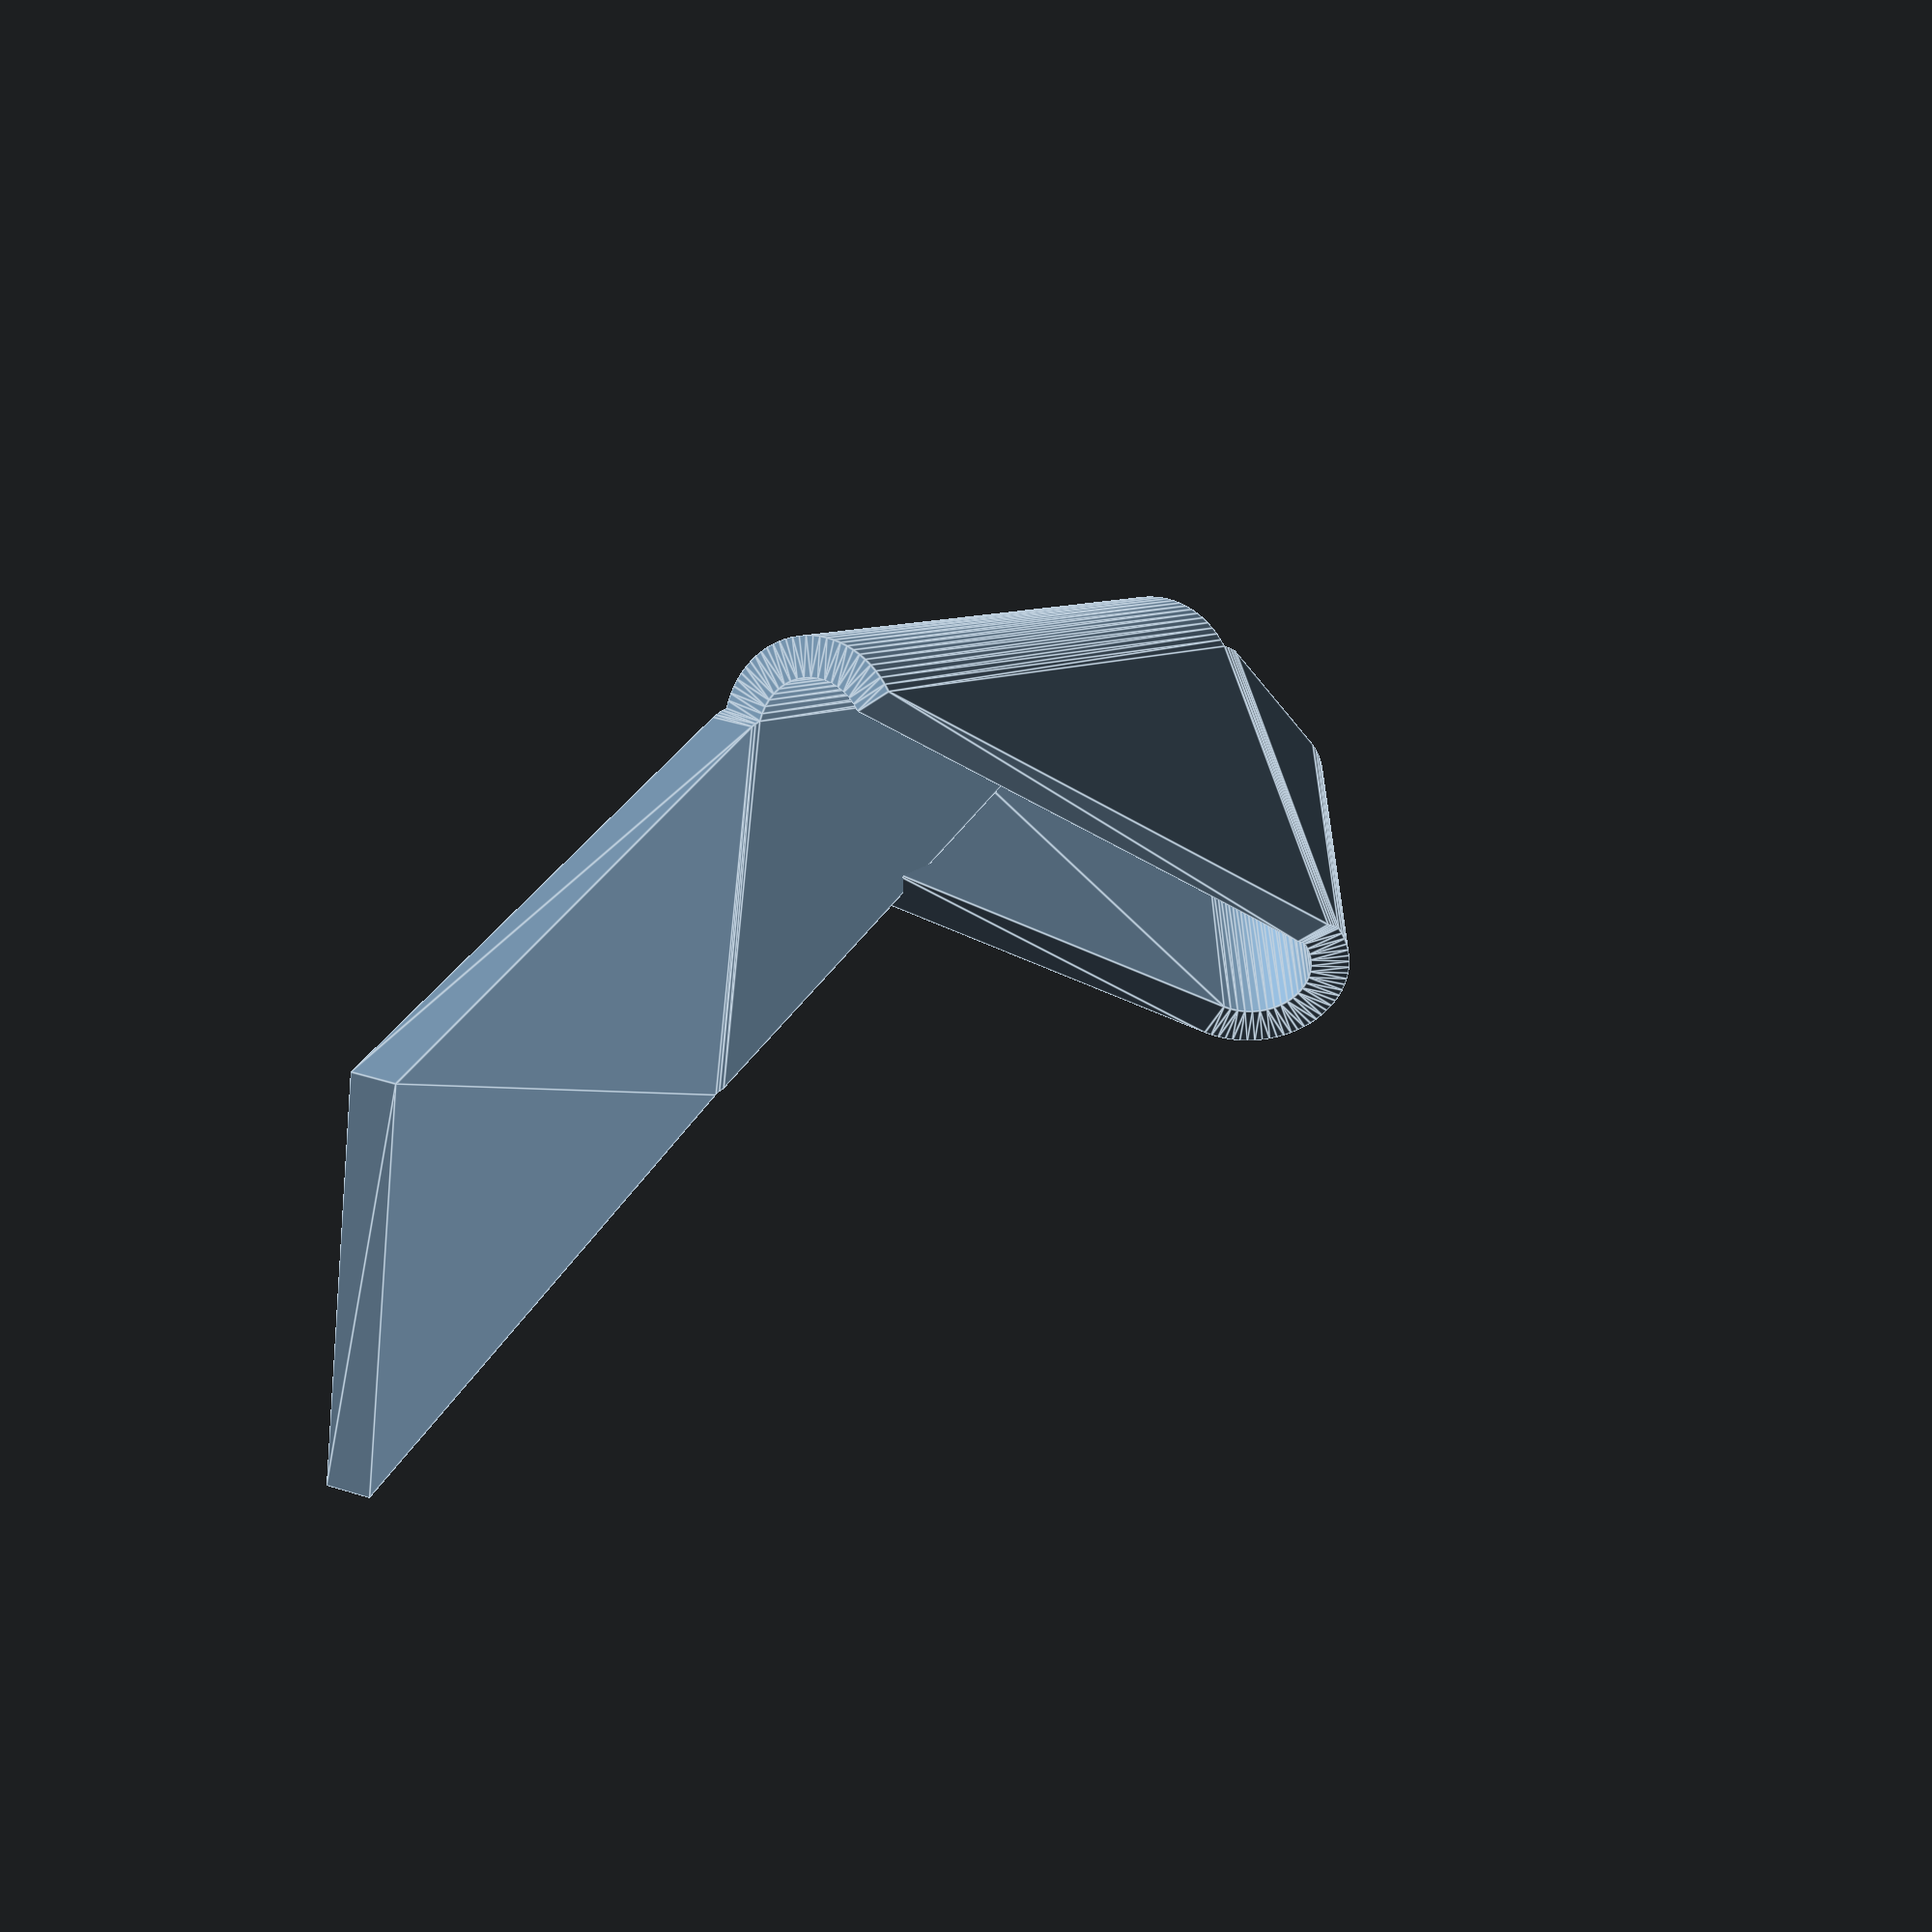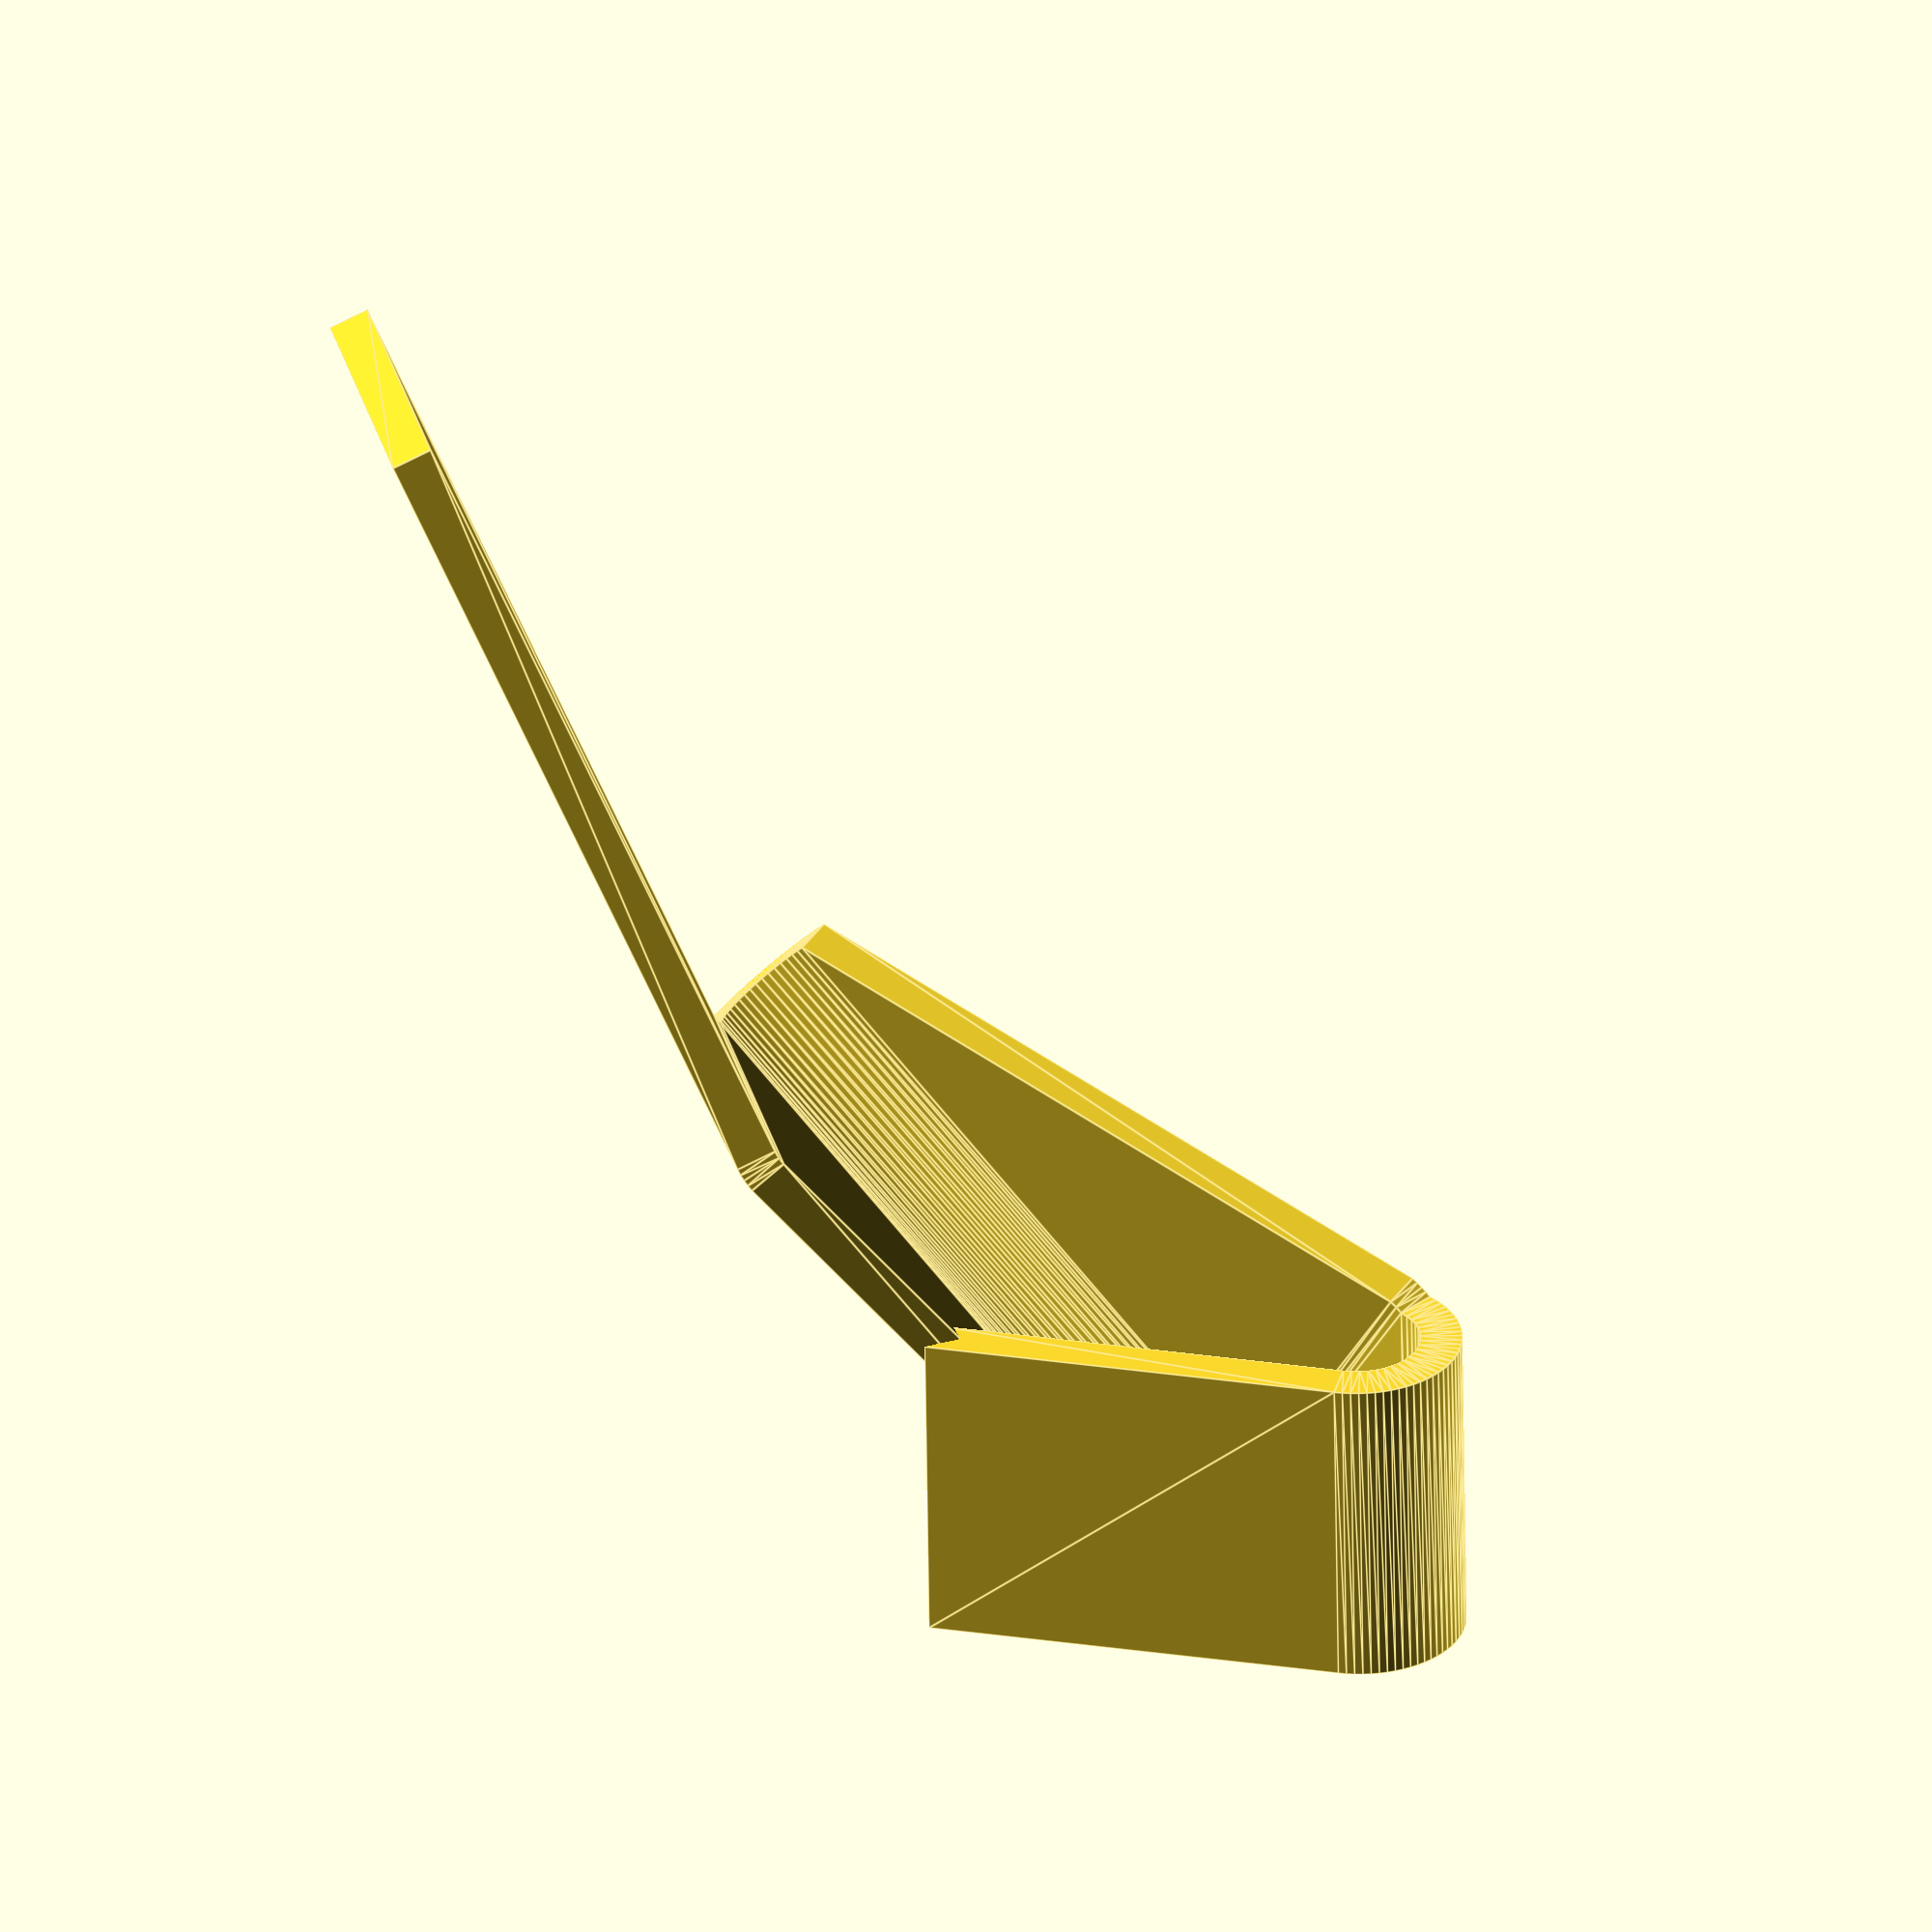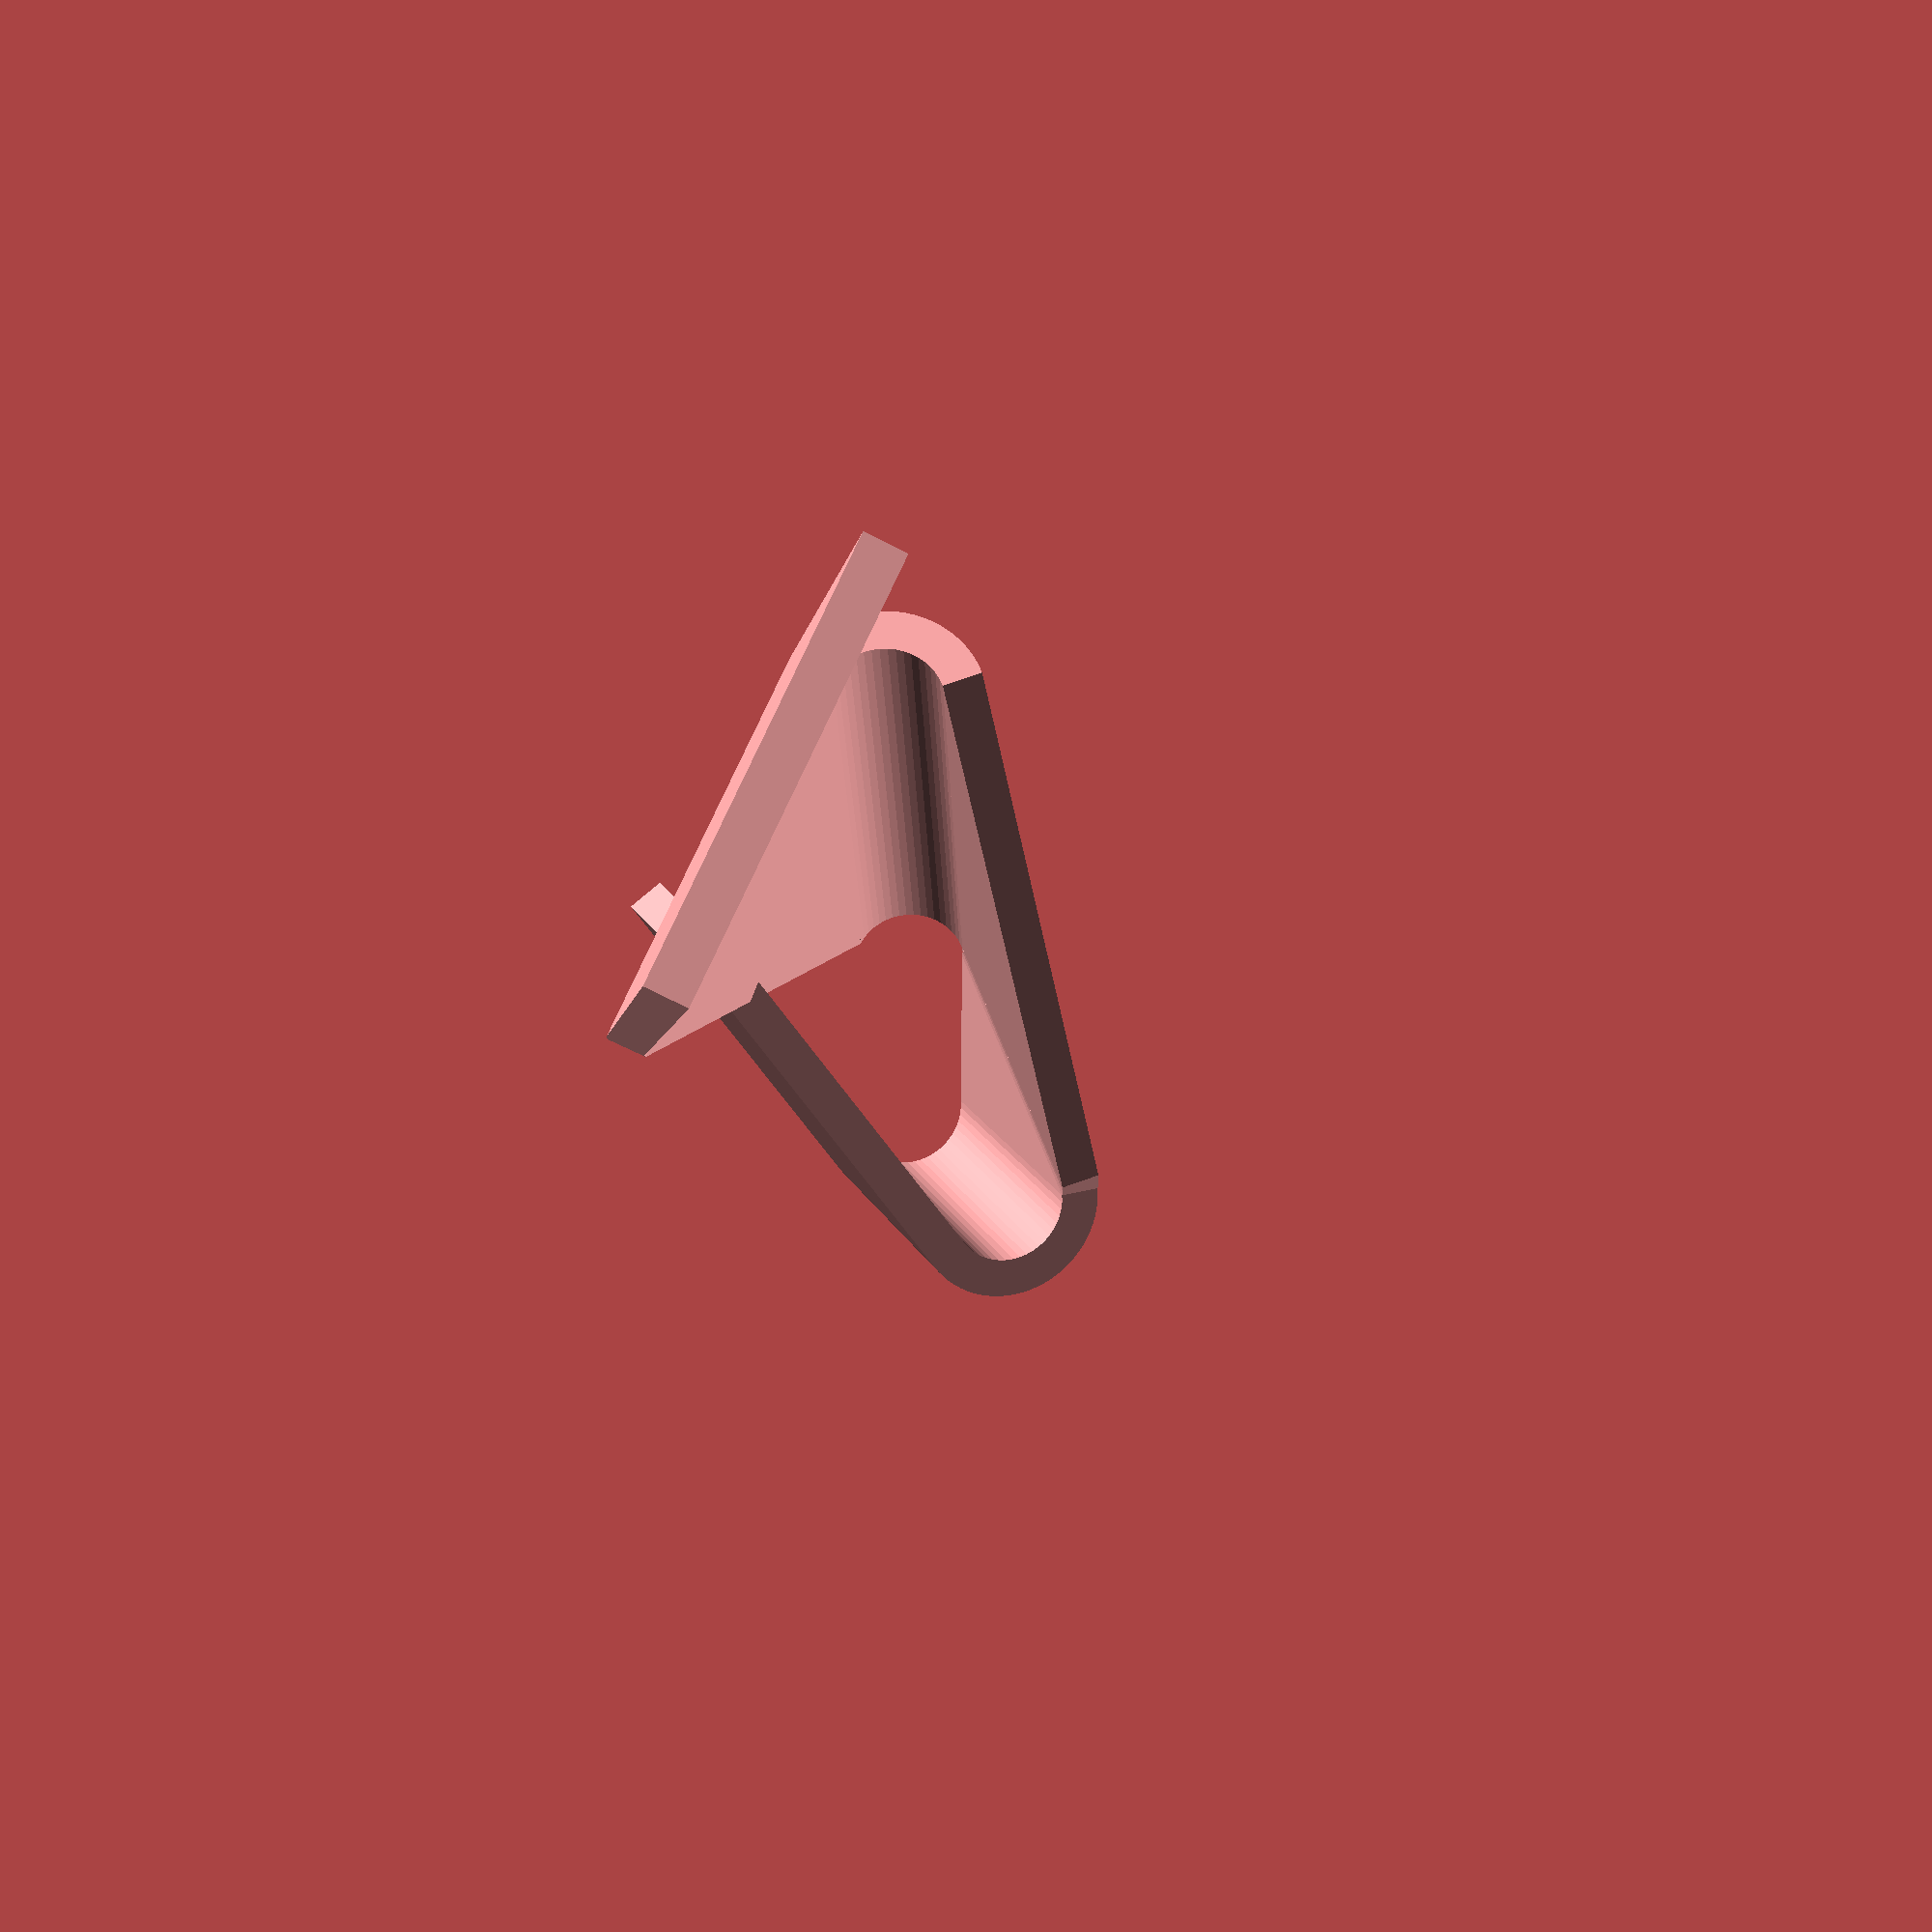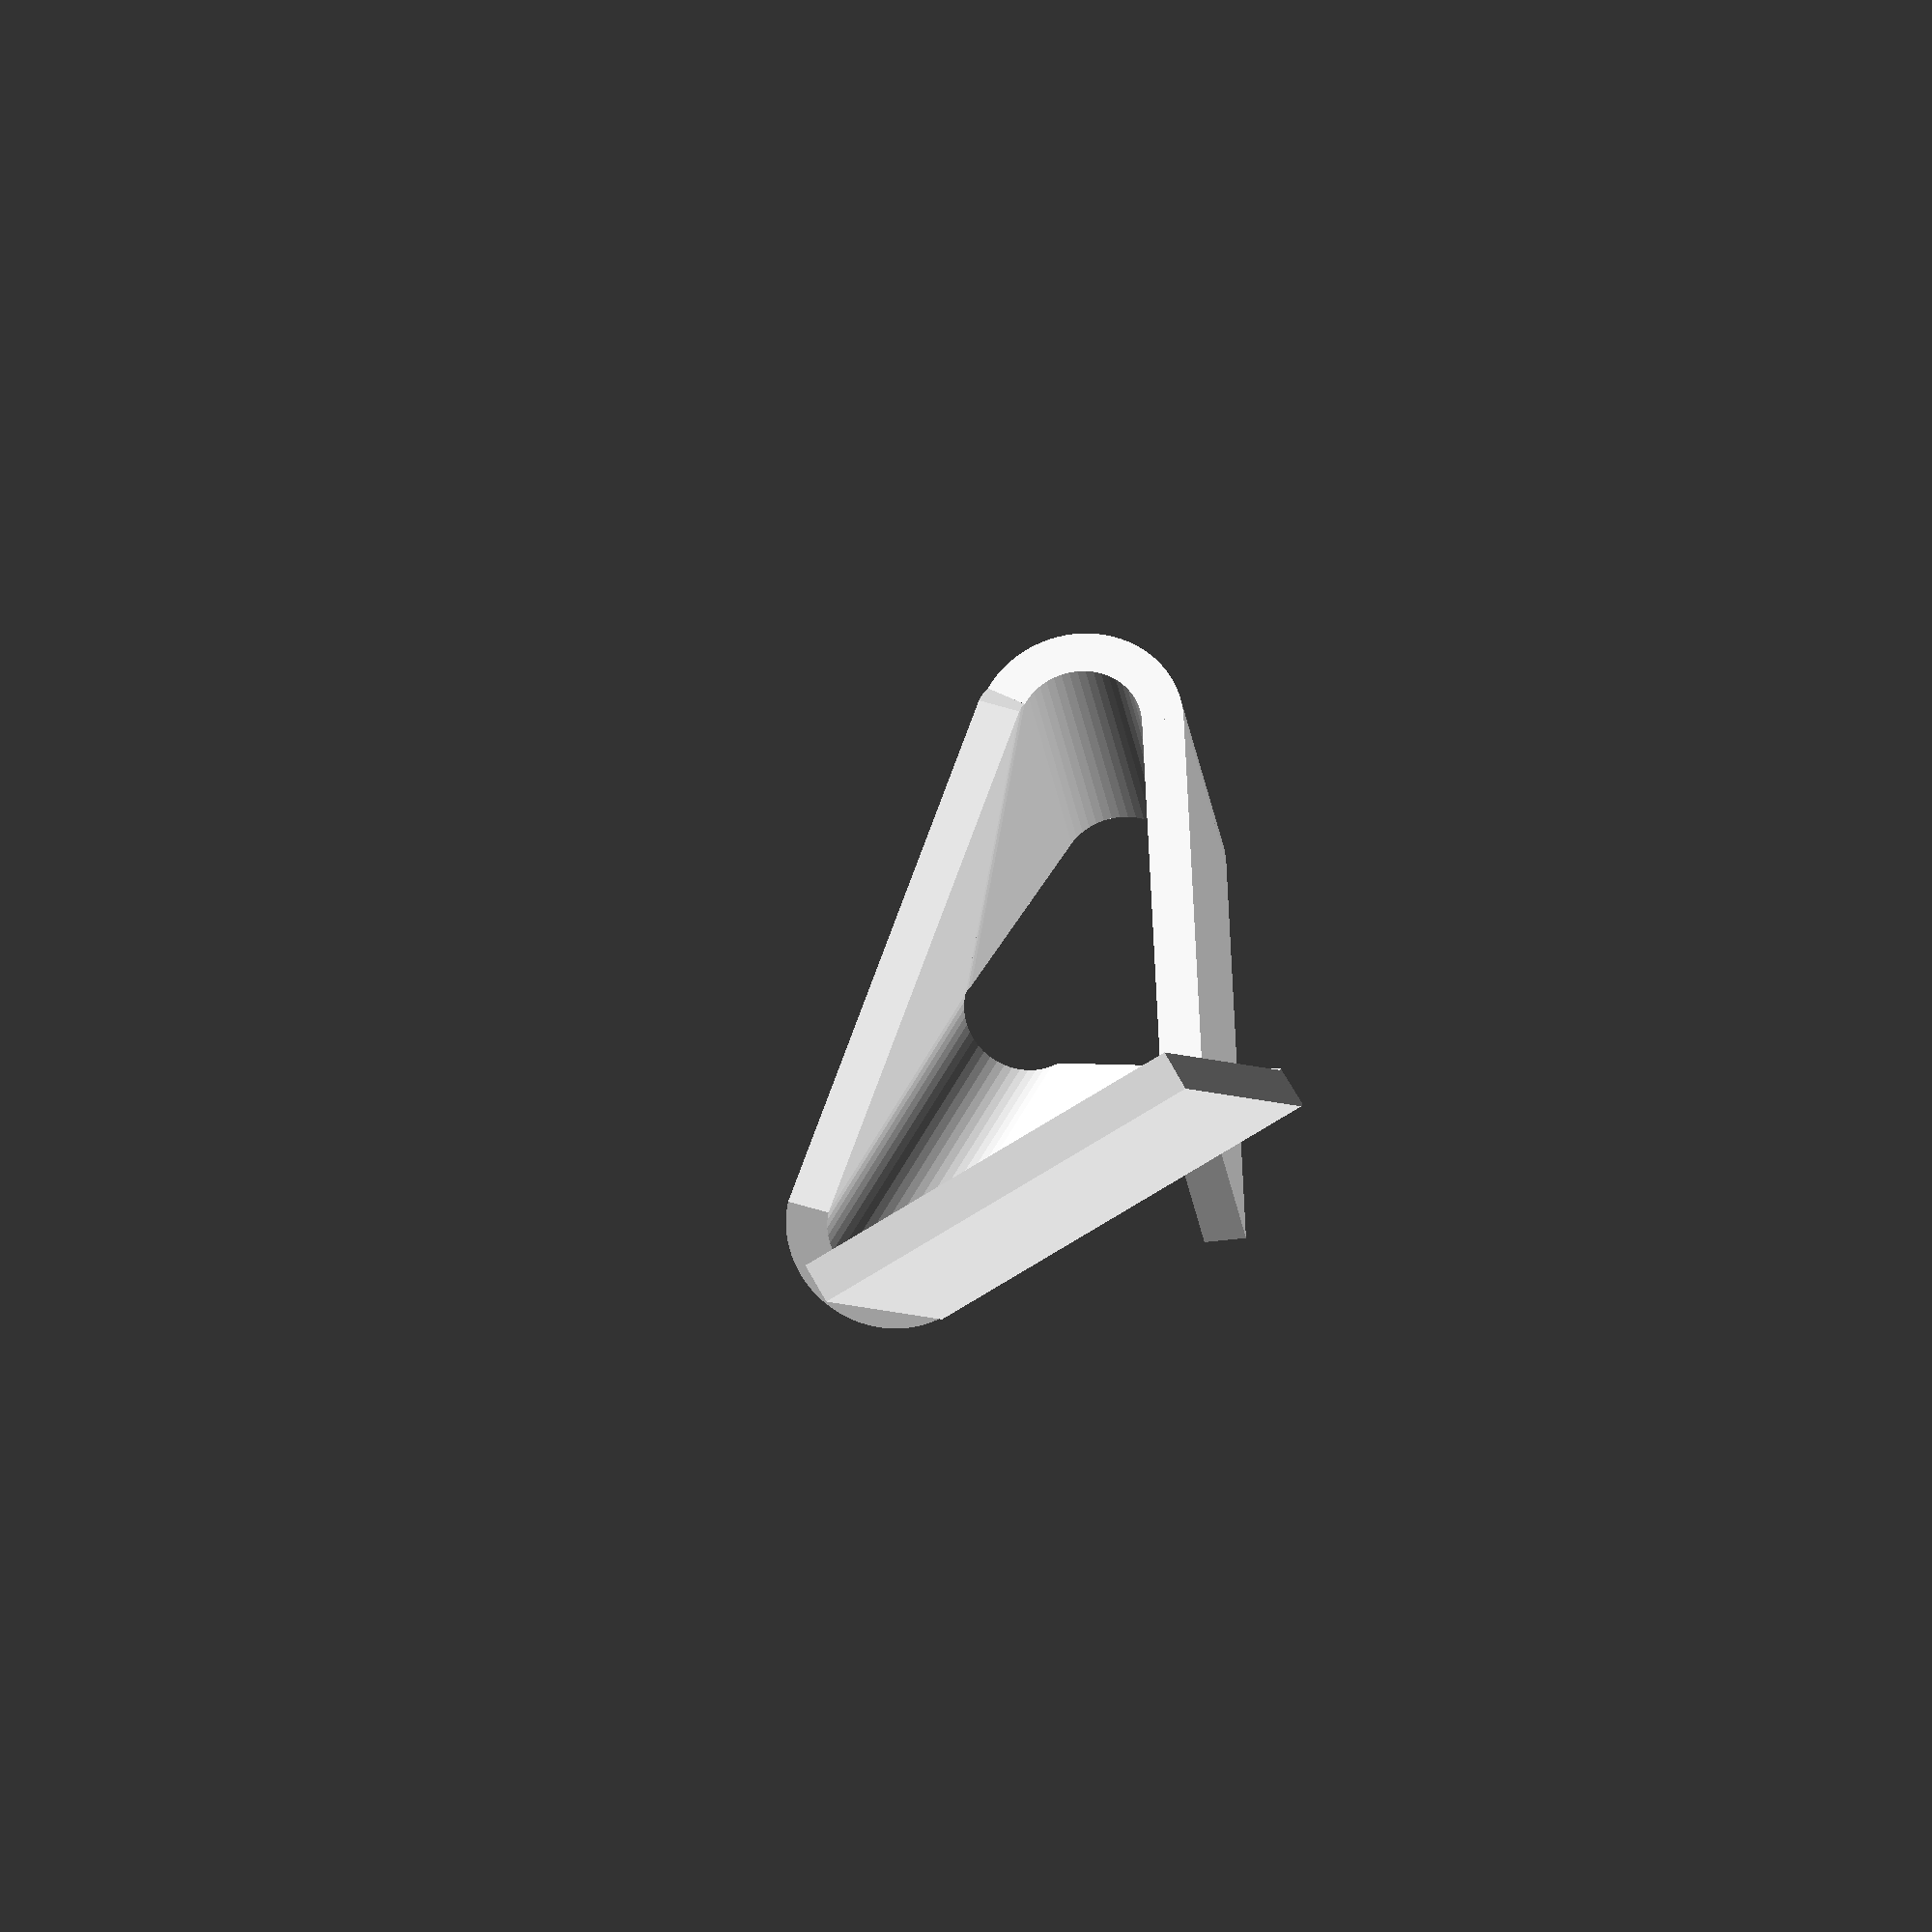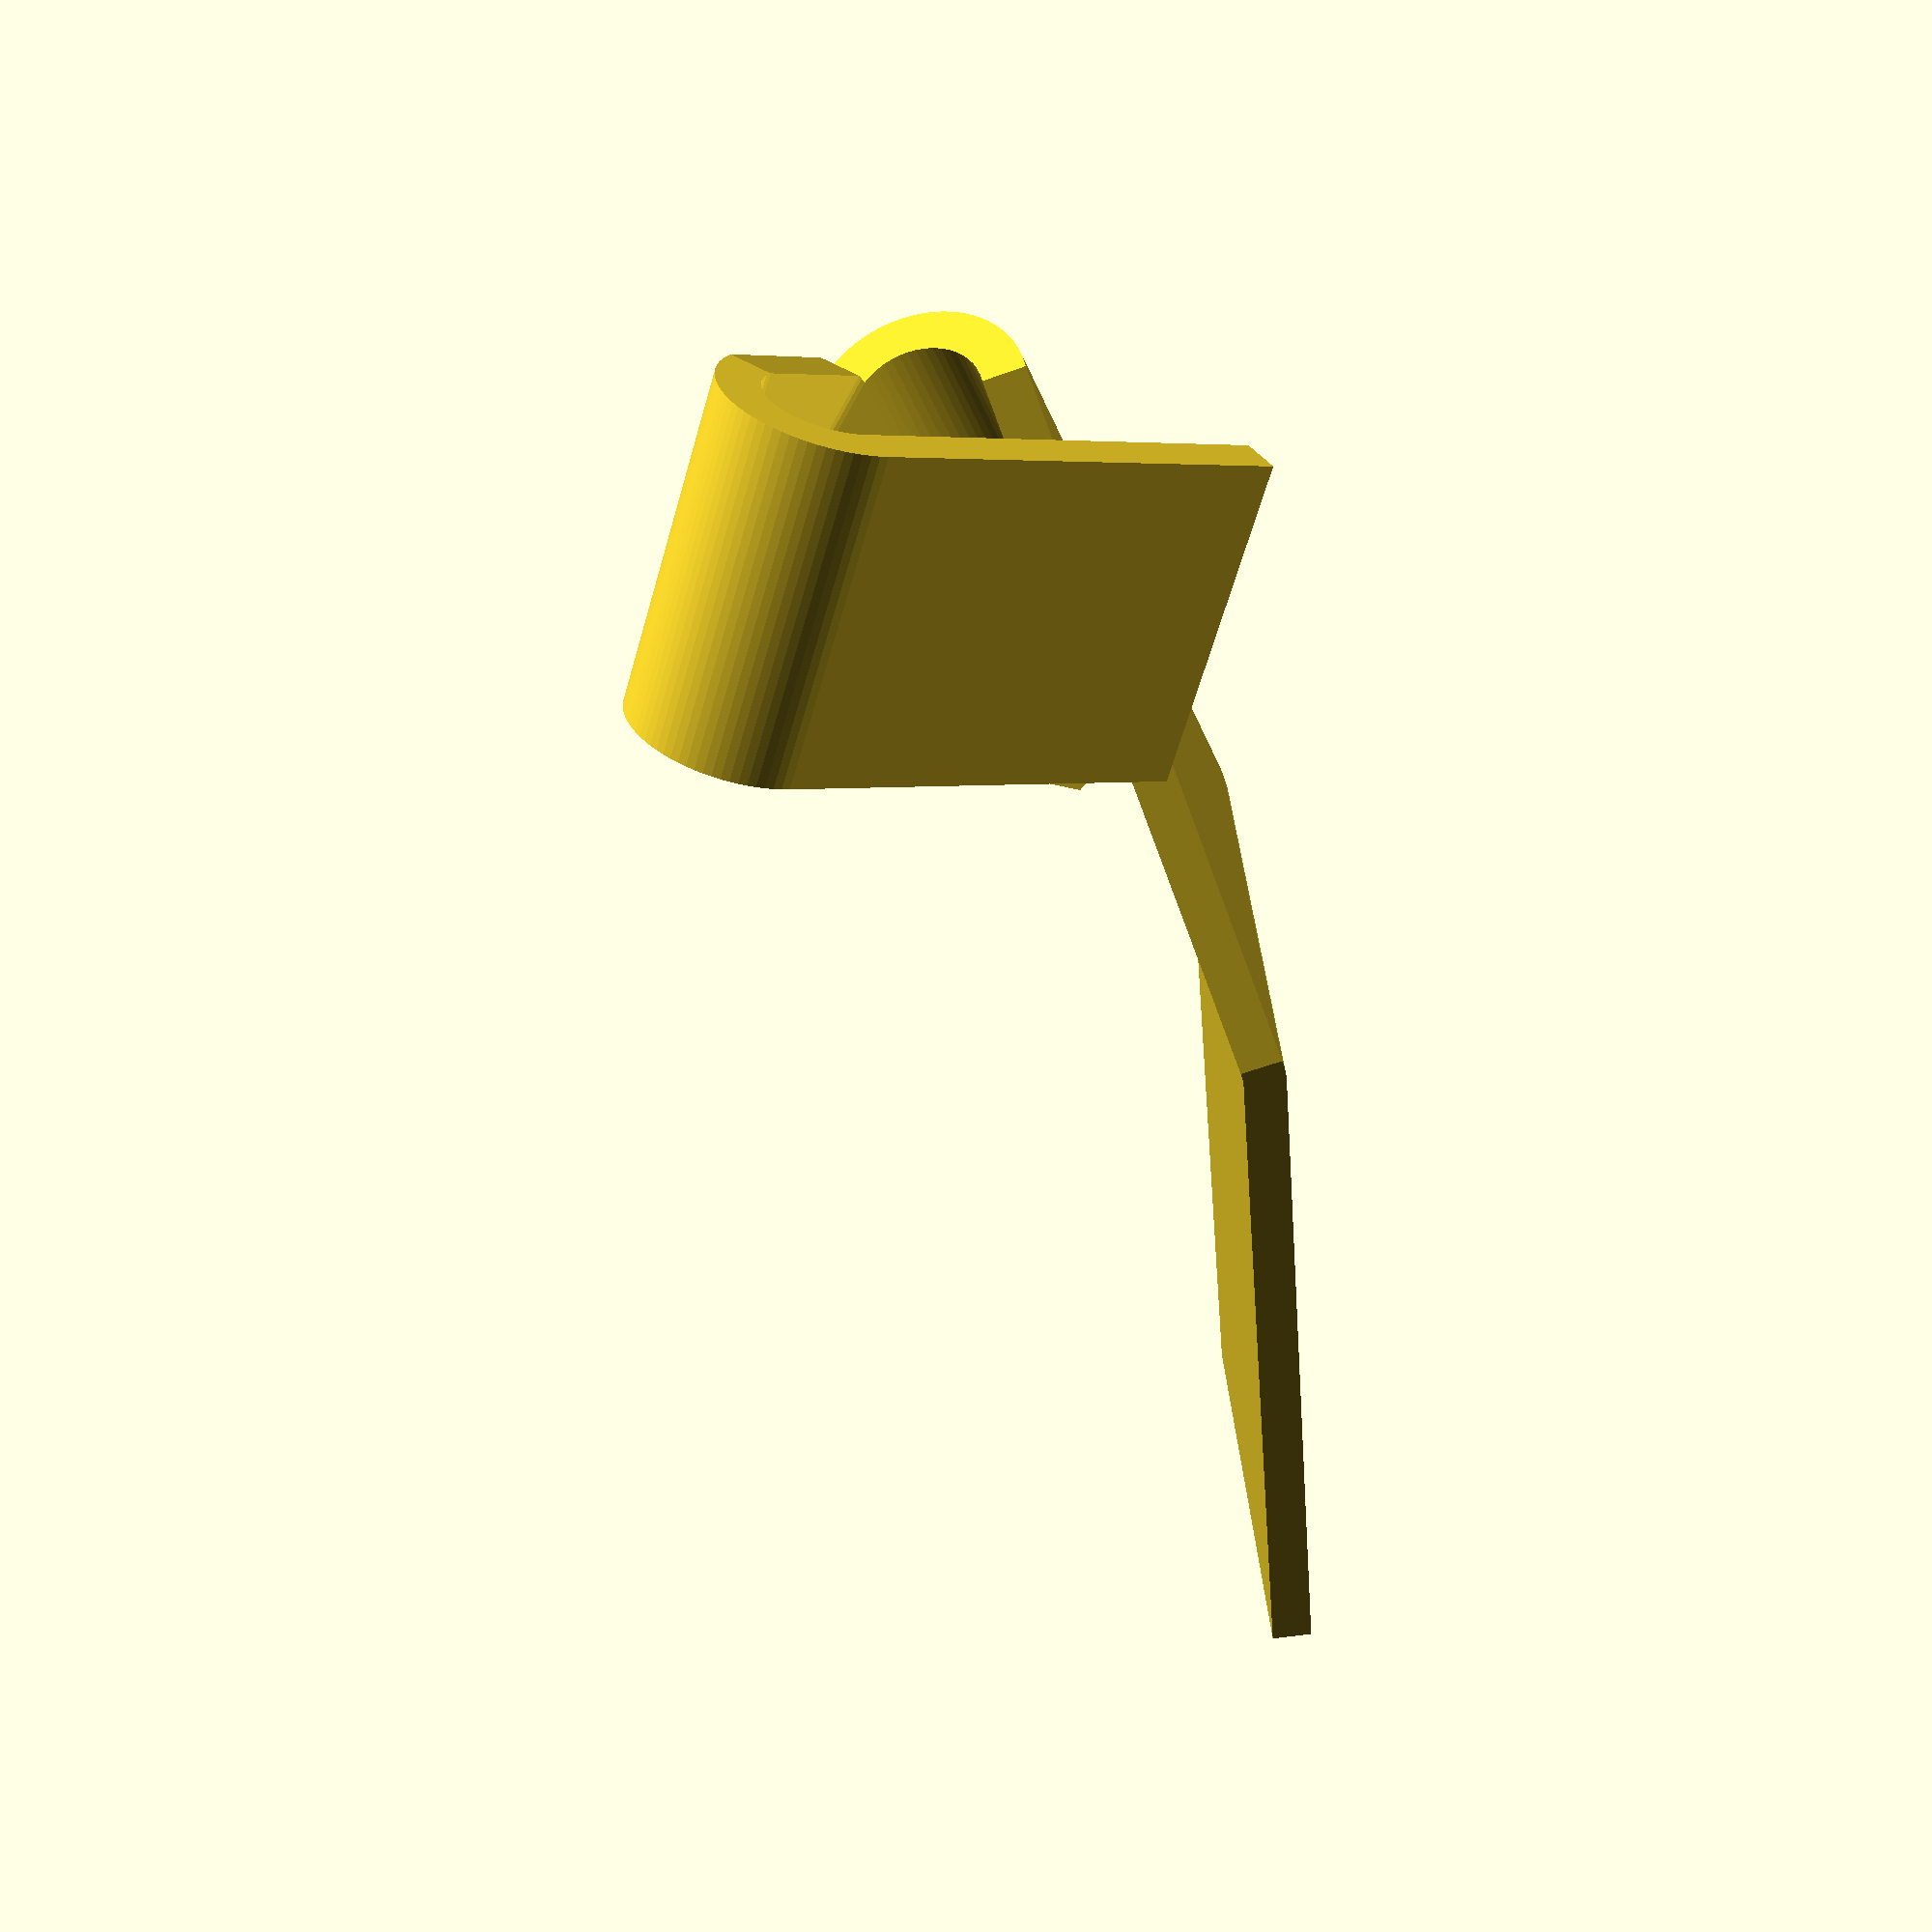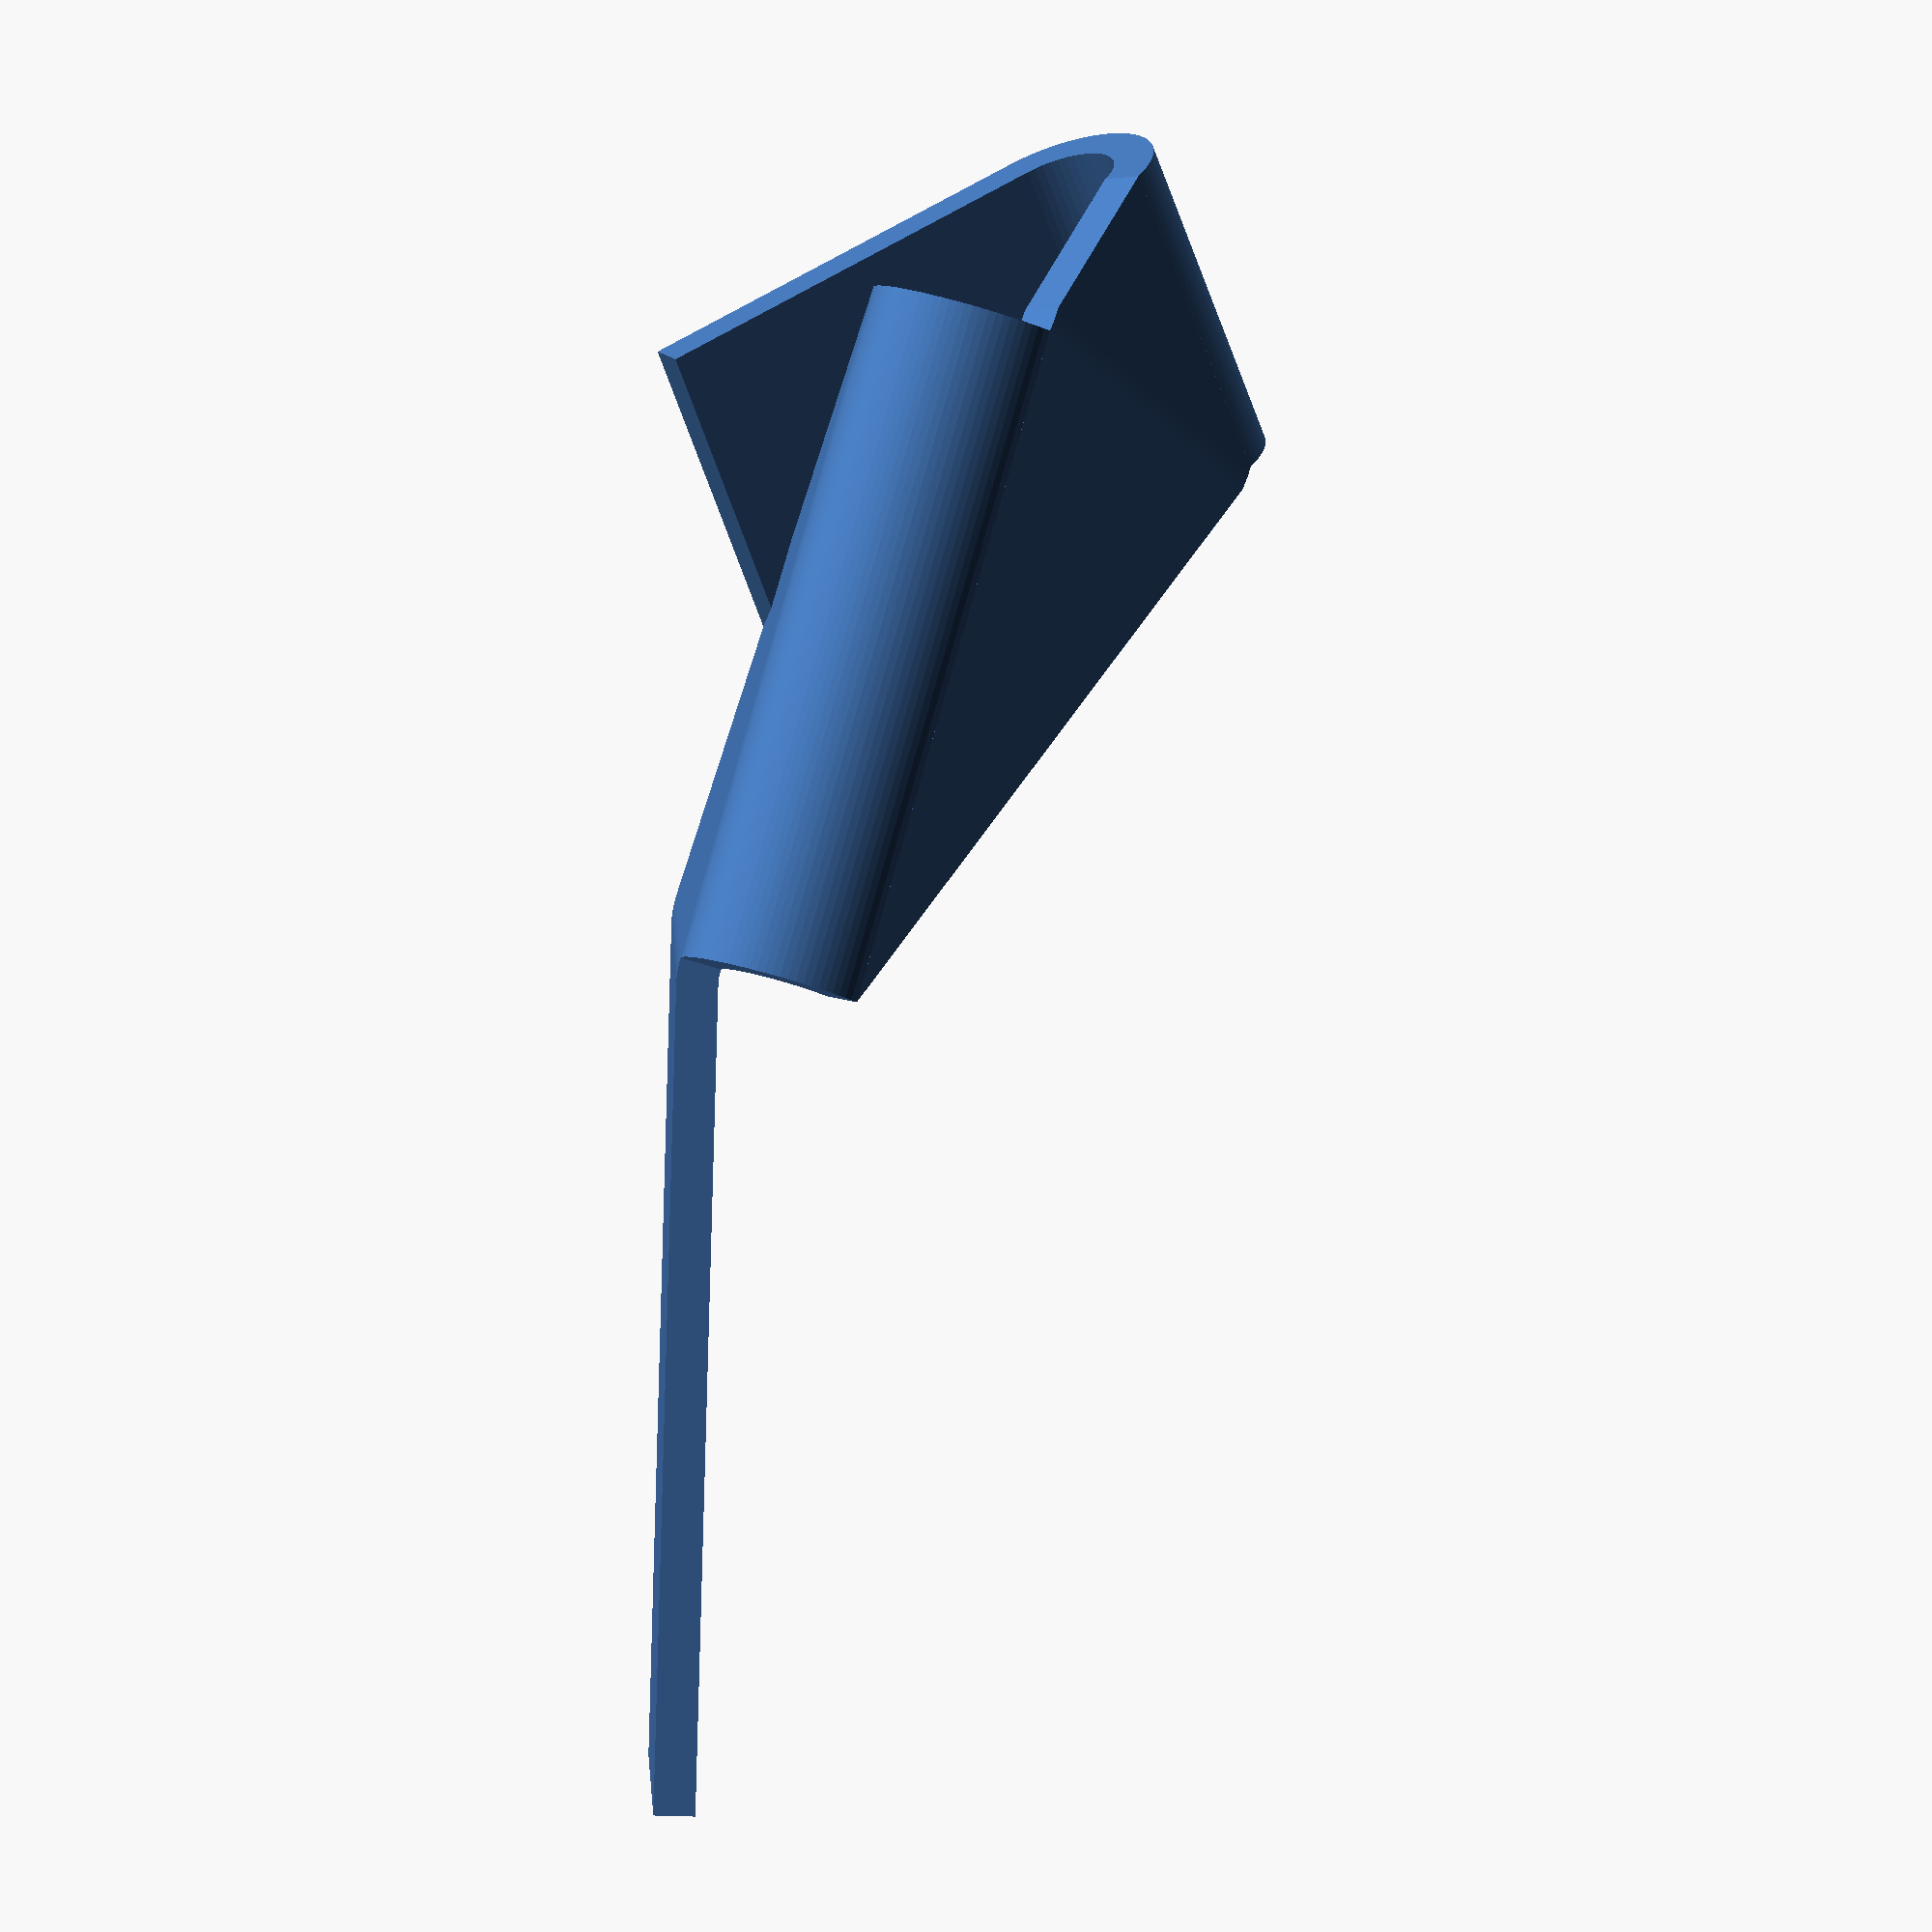
<openscad>
// Generated by Parametrix
ca_demoSheetFold2_SFG_pattern_000 = [ [ 0.0000, 0.0000 ],[ 200.0000, 0.0000 ],[ 205.2360, 0.0000 ],[ 367.9558, 62.4332 ],[ 378.4778, 108.0092 ],[ 383.3648, 108.0092 ],[ 427.5410, 124.5152 ],[ 470.6599, 153.5993 ],[ 553.5637, 209.5186 ],[ 509.3874, 275.0125 ],[ 426.4837, 219.0932 ],[ 383.3648, 190.0092 ],[ 378.4778, 190.0092 ],[ 215.7580, 145.5760 ],[ 205.2360, 100.0000 ],[ 200.0000, 100.0000 ],[ 0.0000, 100.0000 ],[ 0.0000, 0.0000 ] ];
cb_demoSheetFold2_SFG_pattern_000 = [  0, 1, 2, 3, 4, 5, 6, 7, 8, 9, 10, 11, 12, 13, 14, 15, 16, 17 ];
ca_demoSheetFold2_SFG_pattern_001 = [ [ 0.0000, 0.0000 ],[ 200.0000, 0.0000 ],[ 205.2360, 0.0000 ],[ 367.9558, 62.4332 ],[ 378.4778, 108.0092 ],[ 383.3648, 108.0092 ],[ 427.5410, 124.5152 ],[ 470.6599, 153.5993 ],[ 553.5637, 209.5186 ],[ 509.3874, 275.0125 ],[ 426.4837, 219.0932 ],[ 383.3648, 190.0092 ],[ 378.4778, 190.0092 ],[ 215.7580, 145.5760 ],[ 205.2360, 100.0000 ],[ 200.0000, 100.0000 ],[ 0.0000, 100.0000 ],[ 0.0000, 0.0000 ] ];
cb_demoSheetFold2_SFG_pattern_001 = [  18, 19, 20, 21, 22, 23, 24, 25, 26, 27, 28, 29, 30, 31, 32, 33, 34, 35 ];
ca_demoSheetFold2_SFG_pattern_002 = [ [ 204.2360, 49.0000 ],[ 204.4311, 49.0192 ],[ 204.6187, 49.0761 ],[ 204.7916, 49.1685 ],[ 204.9431, 49.2929 ],[ 205.0675, 49.4444 ],[ 205.1599, 49.6173 ],[ 205.2168, 49.8049 ],[ 205.2360, 50.0000 ],[ 205.2168, 50.1951 ],[ 205.1599, 50.3827 ],[ 205.0675, 50.5556 ],[ 204.9431, 50.7071 ],[ 204.7916, 50.8315 ],[ 204.6187, 50.9239 ],[ 204.4311, 50.9808 ],[ 204.2360, 51.0000 ],[ 201.0000, 51.0000 ],[ 200.8049, 50.9808 ],[ 200.6173, 50.9239 ],[ 200.4444, 50.8315 ],[ 200.2929, 50.7071 ],[ 200.1685, 50.5556 ],[ 200.0761, 50.3827 ],[ 200.0192, 50.1951 ],[ 200.0000, 50.0000 ],[ 200.0192, 49.8049 ],[ 200.0761, 49.6173 ],[ 200.1685, 49.4444 ],[ 200.2929, 49.2929 ],[ 200.4444, 49.1685 ],[ 200.6173, 49.0761 ],[ 200.8049, 49.0192 ],[ 201.0000, 49.0000 ],[ 204.2360, 49.0000 ] ];
cb_demoSheetFold2_SFG_pattern_002 = [  36, 37, 38, 39, 40, 41, 42, 43, 44, 45, 46, 47, 48, 49, 50, 51, 52, 53, 54, 55, 56, 57, 58, 59, 60, 61, 62, 63, 64, 65, 66, 67, 68, 69, 70 ];
ca_demoSheetFold2_SFG_pattern_003 = [ [ 285.8465, 82.4159 ],[ 285.8217, 82.2330 ],[ 285.8310, 82.0487 ],[ 285.8740, 81.8693 ],[ 285.9492, 81.7008 ],[ 286.0541, 81.5490 ],[ 286.1852, 81.4190 ],[ 286.3378, 81.3153 ],[ 286.5069, 81.2415 ],[ 286.6868, 81.2000 ],[ 286.8711, 81.1922 ],[ 287.0538, 81.2185 ],[ 287.2285, 81.2778 ],[ 287.3894, 81.3683 ],[ 287.5308, 81.4868 ],[ 287.6482, 81.6292 ],[ 287.7373, 81.7908 ],[ 287.7952, 81.9660 ],[ 297.8674, 125.5933 ],[ 297.8921, 125.7761 ],[ 297.8828, 125.9604 ],[ 297.8398, 126.1399 ],[ 297.7646, 126.3084 ],[ 297.6597, 126.4602 ],[ 297.5287, 126.5902 ],[ 297.3760, 126.6938 ],[ 297.2069, 126.7677 ],[ 297.0271, 126.8092 ],[ 296.8427, 126.8169 ],[ 296.6600, 126.7907 ],[ 296.4853, 126.7313 ],[ 296.3245, 126.6409 ],[ 296.1830, 126.5224 ],[ 296.0657, 126.3799 ],[ 295.9765, 126.2184 ],[ 295.9186, 126.0432 ],[ 285.8465, 82.4159 ] ];
cb_demoSheetFold2_SFG_pattern_003 = [  71, 72, 73, 74, 75, 76, 77, 78, 79, 80, 81, 82, 83, 84, 85, 86, 87, 88, 89, 90, 91, 92, 93, 94, 95, 96, 97, 98, 99, 100, 101, 102, 103, 104, 105, 106, 107 ];
ca_demoSheetFold2_SFG_pattern_004 = [ [ 382.3648, 148.0092 ],[ 382.5598, 148.0284 ],[ 382.7474, 148.0853 ],[ 382.9203, 148.1777 ],[ 383.0719, 148.3021 ],[ 383.1962, 148.4536 ],[ 383.2886, 148.6265 ],[ 383.3455, 148.8141 ],[ 383.3648, 149.0092 ],[ 383.3455, 149.2043 ],[ 383.2886, 149.3918 ],[ 383.1962, 149.5647 ],[ 383.0719, 149.7163 ],[ 382.9203, 149.8406 ],[ 382.7474, 149.9330 ],[ 382.5598, 149.9899 ],[ 382.3648, 150.0092 ],[ 379.4778, 150.0092 ],[ 379.2827, 149.9899 ],[ 379.0952, 149.9330 ],[ 378.9223, 149.8406 ],[ 378.7707, 149.7163 ],[ 378.6464, 149.5647 ],[ 378.5540, 149.3918 ],[ 378.4970, 149.2043 ],[ 378.4778, 149.0092 ],[ 378.4970, 148.8141 ],[ 378.5540, 148.6265 ],[ 378.6464, 148.4536 ],[ 378.7707, 148.3021 ],[ 378.9223, 148.1777 ],[ 379.0952, 148.0853 ],[ 379.2827, 148.0284 ],[ 379.4778, 148.0092 ],[ 382.3648, 148.0092 ] ];
cb_demoSheetFold2_SFG_pattern_004 = [  108, 109, 110, 111, 112, 113, 114, 115, 116, 117, 118, 119, 120, 121, 122, 123, 124, 125, 126, 127, 128, 129, 130, 131, 132, 133, 134, 135, 136, 137, 138, 139, 140, 141, 142 ];
ca_demoSheetFold2_SFG_pattern_005 = [ [ 448.3019, 184.9580 ],[ 448.4448, 185.0749 ],[ 448.5637, 185.2160 ],[ 448.6546, 185.3766 ],[ 448.7145, 185.5511 ],[ 448.7413, 185.7337 ],[ 448.7341, 185.9181 ],[ 448.6932, 186.0980 ],[ 448.6199, 186.2674 ],[ 448.5167, 186.4204 ],[ 448.3871, 186.5518 ],[ 448.2356, 186.6572 ],[ 448.0674, 186.7329 ],[ 447.8880, 186.7765 ],[ 447.7038, 186.7863 ],[ 447.5208, 186.7621 ],[ 447.3454, 186.7047 ],[ 447.1836, 186.6161 ],[ 405.7227, 158.6504 ],[ 405.5717, 158.5254 ],[ 405.4480, 158.3733 ],[ 405.3564, 158.2000 ],[ 405.3003, 158.0122 ],[ 405.2819, 157.8170 ],[ 405.3020, 157.6220 ],[ 405.3597, 157.4347 ],[ 405.4529, 157.2622 ],[ 405.5779, 157.1112 ],[ 405.7300, 156.9875 ],[ 405.9033, 156.8958 ],[ 406.0911, 156.8397 ],[ 406.2863, 156.8214 ],[ 406.4813, 156.8414 ],[ 406.6686, 156.8992 ],[ 406.8411, 156.9923 ],[ 448.3019, 184.9580 ] ];
cb_demoSheetFold2_SFG_pattern_005 = [  143, 144, 145, 146, 147, 148, 149, 150, 151, 152, 153, 154, 155, 156, 157, 158, 159, 160, 161, 162, 163, 164, 165, 166, 167, 168, 169, 170, 171, 172, 173, 174, 175, 176, 177, 178 ];
a_demoSheetFold2_SFG_pattern = concat(ca_demoSheetFold2_SFG_pattern_000, ca_demoSheetFold2_SFG_pattern_001, ca_demoSheetFold2_SFG_pattern_002, ca_demoSheetFold2_SFG_pattern_003, ca_demoSheetFold2_SFG_pattern_004, ca_demoSheetFold2_SFG_pattern_005);
b_demoSheetFold2_SFG_pattern = [cb_demoSheetFold2_SFG_pattern_000, cb_demoSheetFold2_SFG_pattern_001, cb_demoSheetFold2_SFG_pattern_002, cb_demoSheetFold2_SFG_pattern_003, cb_demoSheetFold2_SFG_pattern_004, cb_demoSheetFold2_SFG_pattern_005];
ca_demoSheetFold2_SFG_profiles_000 = [ [ 0.0000, 0.0000 ],[ 200.0000, 0.0000 ],[ 200.0000, 10.0000 ],[ 0.0000, 10.0000 ],[ 0.0000, 0.0000 ] ];
cb_demoSheetFold2_SFG_profiles_000 = [  0, 1, 2, 3, 4 ];
ca_demoSheetFold2_SFG_profiles_001 = [ [ 200.0000, 0.0000 ],[ 201.6351, 0.0535 ],[ 203.2632, 0.2139 ],[ 204.8773, 0.4804 ],[ 206.4705, 0.8519 ],[ 203.8823, 10.5111 ],[ 201.9579, 10.1283 ],[ 200.0000, 10.0000 ],[ 200.0000, 0.0000 ] ];
cb_demoSheetFold2_SFG_profiles_001 = [  5, 6, 7, 8, 9, 10, 11, 12, 13 ];
ca_demoSheetFold2_SFG_profiles_002 = [ [ 206.4705, 0.8519 ],[ 374.8179, 45.9604 ],[ 372.2297, 55.6197 ],[ 203.8823, 10.5111 ],[ 206.4705, 0.8519 ] ];
cb_demoSheetFold2_SFG_profiles_002 = [  14, 15, 16, 17, 18 ];
ca_demoSheetFold2_SFG_profiles_003 = [ [ 374.8179, 45.9604 ],[ 376.6789, 46.5377 ],[ 378.4893, 47.2581 ],[ 380.2380, 48.1173 ],[ 381.9146, 49.1102 ],[ 383.5087, 50.2305 ],[ 385.0107, 51.4717 ],[ 386.4115, 52.8260 ],[ 387.7026, 54.2853 ],[ 388.8761, 55.8407 ],[ 389.9250, 57.4828 ],[ 390.8427, 59.2016 ],[ 391.6238, 60.9866 ],[ 392.2635, 62.8271 ],[ 392.7580, 64.7118 ],[ 393.1041, 66.6292 ],[ 393.2999, 68.5678 ],[ 393.3441, 70.5158 ],[ 393.2365, 72.4613 ],[ 392.9776, 74.3925 ],[ 392.5692, 76.2976 ],[ 392.0136, 78.1652 ],[ 391.3143, 79.9838 ],[ 390.4755, 81.7425 ],[ 389.5022, 83.4305 ],[ 388.4005, 85.0375 ],[ 387.1769, 86.5539 ],[ 385.8390, 87.9704 ],[ 384.3948, 89.2784 ],[ 382.8531, 90.4699 ],[ 381.2234, 91.5377 ],[ 376.0730, 82.9661 ],[ 377.6738, 81.8567 ],[ 379.1173, 80.5493 ],[ 380.3793, 79.0659 ],[ 381.4384, 77.4315 ],[ 382.2769, 75.6737 ],[ 382.8805, 73.8220 ],[ 383.2391, 71.9077 ],[ 383.3467, 69.9631 ],[ 383.2014, 68.0210 ],[ 382.8058, 66.1140 ],[ 382.1663, 64.2744 ],[ 381.2939, 62.5331 ],[ 380.2033, 60.9195 ],[ 378.9128, 59.4609 ],[ 377.4442, 58.1817 ],[ 375.8222, 57.1037 ],[ 374.0742, 56.2448 ],[ 372.2297, 55.6197 ],[ 374.8179, 45.9604 ] ];
cb_demoSheetFold2_SFG_profiles_003 = [  19, 20, 21, 22, 23, 24, 25, 26, 27, 28, 29, 30, 31, 32, 33, 34, 35, 36, 37, 38, 39, 40, 41, 42, 43, 44, 45, 46, 47, 48, 49, 50, 51, 52, 53, 54, 55, 56, 57, 58, 59, 60, 61, 62, 63, 64, 65, 66, 67, 68, 69 ];
ca_demoSheetFold2_SFG_profiles_004 = [ [ 381.2234, 91.5377 ],[ 380.3662, 92.0528 ],[ 375.2158, 83.4811 ],[ 376.0730, 82.9661 ],[ 381.2234, 91.5377 ] ];
cb_demoSheetFold2_SFG_profiles_004 = [  70, 71, 72, 73, 74 ];
ca_demoSheetFold2_SFG_profiles_005 = [ [ 380.3662, 92.0528 ],[ 379.0340, 92.7989 ],[ 377.6587, 93.4622 ],[ 376.2454, 94.0404 ],[ 374.7995, 94.5312 ],[ 371.8758, 84.9682 ],[ 373.5913, 84.3268 ],[ 375.2158, 83.4811 ],[ 380.3662, 92.0528 ] ];
cb_demoSheetFold2_SFG_profiles_005 = [  75, 76, 77, 78, 79, 80, 81, 82, 83 ];
ca_demoSheetFold2_SFG_profiles_006 = [ [ 374.7995, 94.5312 ],[ 329.7010, 108.3192 ],[ 326.7773, 98.7562 ],[ 371.8758, 84.9682 ],[ 374.7995, 94.5312 ] ];
cb_demoSheetFold2_SFG_profiles_006 = [  84, 85, 86, 87, 88 ];
ca_demoSheetFold2_SFG_profiles_007 = [ [ 329.7010, 108.3192 ],[ 327.7962, 108.8204 ],[ 325.8579, 109.1701 ],[ 323.8981, 109.3662 ],[ 321.9289, 109.4073 ],[ 319.9626, 109.2933 ],[ 318.0114, 109.0249 ],[ 316.0874, 108.6037 ],[ 314.2025, 108.0323 ],[ 312.3684, 107.3143 ],[ 310.5966, 106.4542 ],[ 308.8979, 105.4572 ],[ 307.2830, 104.3296 ],[ 305.7619, 103.0784 ],[ 304.3440, 101.7114 ],[ 303.0382, 100.2369 ],[ 301.8524, 98.6642 ],[ 300.7941, 97.0031 ],[ 299.8699, 95.2638 ],[ 299.0855, 93.4572 ],[ 298.4458, 91.5944 ],[ 297.9546, 89.6870 ],[ 297.6152, 87.7468 ],[ 297.4295, 85.7860 ],[ 297.3988, 83.8167 ],[ 297.5232, 81.8510 ],[ 297.8019, 79.9012 ],[ 298.2333, 77.9795 ],[ 298.8146, 76.0976 ],[ 299.5423, 74.2674 ],[ 300.4118, 72.5001 ],[ 301.4177, 70.8067 ],[ 302.5538, 69.1978 ],[ 303.8131, 67.6833 ],[ 311.2445, 74.3746 ],[ 310.0372, 75.9047 ],[ 309.0385, 77.5784 ],[ 308.2652, 79.3675 ],[ 307.7305, 81.2417 ],[ 307.4432, 83.1695 ],[ 307.4083, 85.1182 ],[ 307.6264, 87.0550 ],[ 308.0938, 88.9472 ],[ 308.8026, 90.7627 ],[ 309.7408, 92.4711 ],[ 310.8926, 94.0434 ],[ 312.2386, 95.4531 ],[ 313.7559, 96.6763 ],[ 315.4191, 97.6925 ],[ 317.1999, 98.4845 ],[ 319.0685, 99.0388 ],[ 320.9931, 99.3463 ],[ 322.9413, 99.4015 ],[ 324.8803, 99.2037 ],[ 326.7773, 98.7562 ],[ 329.7010, 108.3192 ] ];
cb_demoSheetFold2_SFG_profiles_007 = [  89, 90, 91, 92, 93, 94, 95, 96, 97, 98, 99, 100, 101, 102, 103, 104, 105, 106, 107, 108, 109, 110, 111, 112, 113, 114, 115, 116, 117, 118, 119, 120, 121, 122, 123, 124, 125, 126, 127, 128, 129, 130, 131, 132, 133, 134, 135, 136, 137, 138, 139, 140, 141, 142, 143, 144 ];
ca_demoSheetFold2_SFG_profiles_008 = [ [ 303.8131, 67.6833 ],[ 370.7261, -6.6311 ],[ 378.1576, 0.0602 ],[ 311.2445, 74.3746 ],[ 303.8131, 67.6833 ] ];
cb_demoSheetFold2_SFG_profiles_008 = [  145, 146, 147, 148, 149 ];
ca_demoSheetFold2_SFG_profiles_009 = [ [ 0.0000, 400.0000 ],[ 200.0000, 400.0000 ],[ 200.0000, 410.0000 ],[ 0.0000, 410.0000 ],[ 0.0000, 400.0000 ] ];
cb_demoSheetFold2_SFG_profiles_009 = [  150, 151, 152, 153, 154 ];
ca_demoSheetFold2_SFG_profiles_010 = [ [ 200.0000, 400.0000 ],[ 201.6351, 400.0535 ],[ 203.2632, 400.2139 ],[ 204.8773, 400.4804 ],[ 206.4705, 400.8519 ],[ 203.8823, 410.5111 ],[ 201.9579, 410.1283 ],[ 200.0000, 410.0000 ],[ 200.0000, 400.0000 ] ];
cb_demoSheetFold2_SFG_profiles_010 = [  155, 156, 157, 158, 159, 160, 161, 162, 163 ];
ca_demoSheetFold2_SFG_profiles_011 = [ [ 206.4705, 400.8519 ],[ 207.4364, 401.1107 ],[ 204.8482, 410.7699 ],[ 203.8823, 410.5111 ],[ 206.4705, 400.8519 ] ];
cb_demoSheetFold2_SFG_profiles_011 = [  164, 165, 166, 167, 168 ];
ca_demoSheetFold2_SFG_profiles_012 = [ [ 207.4364, 401.1107 ],[ 209.2974, 401.6879 ],[ 211.1078, 402.4084 ],[ 212.8565, 403.2676 ],[ 214.5331, 404.2604 ],[ 216.1272, 405.3808 ],[ 217.6292, 406.6219 ],[ 219.0301, 407.9762 ],[ 220.3211, 409.4356 ],[ 221.4947, 410.9910 ],[ 222.5435, 412.6331 ],[ 223.4612, 414.3519 ],[ 224.2423, 416.1369 ],[ 224.8820, 417.9773 ],[ 225.3765, 419.8620 ],[ 225.7226, 421.7795 ],[ 225.9184, 423.7181 ],[ 225.9626, 425.6660 ],[ 225.8550, 427.6115 ],[ 225.5962, 429.5427 ],[ 225.1877, 431.4479 ],[ 224.6322, 433.3155 ],[ 223.9328, 435.1341 ],[ 223.0940, 436.8927 ],[ 222.1208, 438.5807 ],[ 221.0190, 440.1878 ],[ 219.7954, 441.7042 ],[ 218.4575, 443.1206 ],[ 217.0133, 444.4286 ],[ 215.4717, 445.6201 ],[ 213.8419, 446.6880 ],[ 208.6915, 438.1163 ],[ 210.2923, 437.0070 ],[ 211.7358, 435.6996 ],[ 212.9978, 434.2162 ],[ 214.0569, 432.5818 ],[ 214.8954, 430.8239 ],[ 215.4990, 428.9723 ],[ 215.8576, 427.0580 ],[ 215.9652, 425.1134 ],[ 215.8199, 423.1712 ],[ 215.4243, 421.2643 ],[ 214.7848, 419.4246 ],[ 213.9125, 417.6834 ],[ 212.8218, 416.0698 ],[ 211.5313, 414.6112 ],[ 210.0627, 413.3320 ],[ 208.4407, 412.2539 ],[ 206.6927, 411.3951 ],[ 204.8482, 410.7699 ],[ 207.4364, 401.1107 ] ];
cb_demoSheetFold2_SFG_profiles_012 = [  169, 170, 171, 172, 173, 174, 175, 176, 177, 178, 179, 180, 181, 182, 183, 184, 185, 186, 187, 188, 189, 190, 191, 192, 193, 194, 195, 196, 197, 198, 199, 200, 201, 202, 203, 204, 205, 206, 207, 208, 209, 210, 211, 212, 213, 214, 215, 216, 217, 218, 219 ];
ca_demoSheetFold2_SFG_profiles_013 = [ [ 213.8419, 446.6880 ],[ 69.2572, 533.5632 ],[ 64.1068, 524.9916 ],[ 208.6915, 438.1163 ],[ 213.8419, 446.6880 ] ];
cb_demoSheetFold2_SFG_profiles_013 = [  220, 221, 222, 223, 224 ];
ca_demoSheetFold2_SFG_profiles_014 = [ [ 69.2572, 533.5632 ],[ 67.9250, 534.3093 ],[ 66.5497, 534.9727 ],[ 65.1364, 535.5509 ],[ 63.6905, 536.0417 ],[ 60.7668, 526.4786 ],[ 62.4823, 525.8372 ],[ 64.1068, 524.9916 ],[ 69.2572, 533.5632 ] ];
cb_demoSheetFold2_SFG_profiles_014 = [  225, 226, 227, 228, 229, 230, 231, 232, 233 ];
ca_demoSheetFold2_SFG_profiles_015 = [ [ 63.6905, 536.0417 ],[ 62.7342, 536.3341 ],[ 59.8105, 526.7710 ],[ 60.7668, 526.4786 ],[ 63.6905, 536.0417 ] ];
cb_demoSheetFold2_SFG_profiles_015 = [  234, 235, 236, 237, 238 ];
ca_demoSheetFold2_SFG_profiles_016 = [ [ 62.7342, 536.3341 ],[ 60.8295, 536.8353 ],[ 58.8912, 537.1850 ],[ 56.9313, 537.3810 ],[ 54.9622, 537.4222 ],[ 52.9959, 537.3082 ],[ 51.0447, 537.0397 ],[ 49.1206, 536.6185 ],[ 47.2357, 536.0471 ],[ 45.4017, 535.3291 ],[ 43.6298, 534.4690 ],[ 41.9312, 533.4721 ],[ 40.3163, 532.3445 ],[ 38.7952, 531.0933 ],[ 37.3773, 529.7262 ],[ 36.0714, 528.2517 ],[ 34.8856, 526.6791 ],[ 33.8274, 525.0179 ],[ 32.9032, 523.2786 ],[ 32.1188, 521.4720 ],[ 31.4790, 519.6092 ],[ 30.9879, 517.7018 ],[ 30.6484, 515.7617 ],[ 30.4627, 513.8009 ],[ 30.4320, 511.8315 ],[ 30.5564, 509.8658 ],[ 30.8352, 507.9161 ],[ 31.2666, 505.9943 ],[ 31.8479, 504.1124 ],[ 32.5756, 502.2822 ],[ 33.4450, 500.5149 ],[ 34.4510, 498.8216 ],[ 35.5871, 497.2126 ],[ 36.8463, 495.6982 ],[ 44.2778, 502.3895 ],[ 43.0705, 503.9196 ],[ 42.0717, 505.5933 ],[ 41.2985, 507.3823 ],[ 40.7637, 509.2566 ],[ 40.4764, 511.1843 ],[ 40.4416, 513.1330 ],[ 40.6597, 515.0698 ],[ 41.1271, 516.9620 ],[ 41.8359, 518.7776 ],[ 42.7741, 520.4859 ],[ 43.9259, 522.0582 ],[ 45.2718, 523.4679 ],[ 46.7891, 524.6912 ],[ 48.4523, 525.7073 ],[ 50.2332, 526.4993 ],[ 52.1017, 527.0537 ],[ 54.0263, 527.3611 ],[ 55.9746, 527.4164 ],[ 57.9136, 527.2186 ],[ 59.8105, 526.7710 ],[ 62.7342, 536.3341 ] ];
cb_demoSheetFold2_SFG_profiles_016 = [  239, 240, 241, 242, 243, 244, 245, 246, 247, 248, 249, 250, 251, 252, 253, 254, 255, 256, 257, 258, 259, 260, 261, 262, 263, 264, 265, 266, 267, 268, 269, 270, 271, 272, 273, 274, 275, 276, 277, 278, 279, 280, 281, 282, 283, 284, 285, 286, 287, 288, 289, 290, 291, 292, 293, 294 ];
ca_demoSheetFold2_SFG_profiles_017 = [ [ 36.8463, 495.6982 ],[ 103.7594, 421.3837 ],[ 111.1908, 428.0750 ],[ 44.2778, 502.3895 ],[ 36.8463, 495.6982 ] ];
cb_demoSheetFold2_SFG_profiles_017 = [  295, 296, 297, 298, 299 ];
a_demoSheetFold2_SFG_profiles = concat(ca_demoSheetFold2_SFG_profiles_000, ca_demoSheetFold2_SFG_profiles_001, ca_demoSheetFold2_SFG_profiles_002, ca_demoSheetFold2_SFG_profiles_003, ca_demoSheetFold2_SFG_profiles_004, ca_demoSheetFold2_SFG_profiles_005, ca_demoSheetFold2_SFG_profiles_006, ca_demoSheetFold2_SFG_profiles_007, ca_demoSheetFold2_SFG_profiles_008, ca_demoSheetFold2_SFG_profiles_009, ca_demoSheetFold2_SFG_profiles_010, ca_demoSheetFold2_SFG_profiles_011, ca_demoSheetFold2_SFG_profiles_012, ca_demoSheetFold2_SFG_profiles_013, ca_demoSheetFold2_SFG_profiles_014, ca_demoSheetFold2_SFG_profiles_015, ca_demoSheetFold2_SFG_profiles_016, ca_demoSheetFold2_SFG_profiles_017);
b_demoSheetFold2_SFG_profiles = [cb_demoSheetFold2_SFG_profiles_000, cb_demoSheetFold2_SFG_profiles_001, cb_demoSheetFold2_SFG_profiles_002, cb_demoSheetFold2_SFG_profiles_003, cb_demoSheetFold2_SFG_profiles_004, cb_demoSheetFold2_SFG_profiles_005, cb_demoSheetFold2_SFG_profiles_006, cb_demoSheetFold2_SFG_profiles_007, cb_demoSheetFold2_SFG_profiles_008, cb_demoSheetFold2_SFG_profiles_009, cb_demoSheetFold2_SFG_profiles_010, cb_demoSheetFold2_SFG_profiles_011, cb_demoSheetFold2_SFG_profiles_012, cb_demoSheetFold2_SFG_profiles_013, cb_demoSheetFold2_SFG_profiles_014, cb_demoSheetFold2_SFG_profiles_015, cb_demoSheetFold2_SFG_profiles_016, cb_demoSheetFold2_SFG_profiles_017];
ca_demoSheetFold2_SFG_f00_000 = [ [ 0.0000, 0.0000 ],[ 200.0000, 0.0000 ],[ 200.0000, 100.0000 ],[ 0.0000, 100.0000 ],[ 0.0000, 0.0000 ] ];
cb_demoSheetFold2_SFG_f00_000 = [  0, 1, 2, 3, 4 ];
a_demoSheetFold2_SFG_f00 = concat(ca_demoSheetFold2_SFG_f00_000);
b_demoSheetFold2_SFG_f00 = [cb_demoSheetFold2_SFG_f00_000];
ca_demoSheetFold2_SFG_f01_000 = [ [ 0.0000, 100.0000 ],[ 0.0000, 0.0000 ],[ 162.7198, 62.4332 ],[ 0.0000, 100.0000 ] ];
cb_demoSheetFold2_SFG_f01_000 = [  0, 1, 2, 3 ];
a_demoSheetFold2_SFG_f01 = concat(ca_demoSheetFold2_SFG_f01_000);
b_demoSheetFold2_SFG_f01 = [cb_demoSheetFold2_SFG_f01_000];
ca_demoSheetFold2_SFG_f02_000 = [ [ 0.0000, 167.0000 ],[ -79.8983, 148.5540 ],[ 0.0000, 0.0000 ],[ 0.0000, 167.0000 ] ];
cb_demoSheetFold2_SFG_f02_000 = [  0, 1, 2, 3 ];
a_demoSheetFold2_SFG_f02 = concat(ca_demoSheetFold2_SFG_f02_000);
b_demoSheetFold2_SFG_f02 = [cb_demoSheetFold2_SFG_f02_000];
ca_demoSheetFold2_SFG_f03_000 = [ [ 0.0000, 82.0000 ],[ 0.0000, 0.0000 ],[ 44.1762, 16.5060 ],[ 0.0000, 82.0000 ] ];
cb_demoSheetFold2_SFG_f03_000 = [  0, 1, 2, 3 ];
a_demoSheetFold2_SFG_f03 = concat(ca_demoSheetFold2_SFG_f03_000);
b_demoSheetFold2_SFG_f03 = [cb_demoSheetFold2_SFG_f03_000];
ca_demoSheetFold2_SFG_f04_000 = [ [ -0.0000, 0.0000 ],[ 100.0000, 0.0000 ],[ 100.0000, 79.0000 ],[ -0.0000, 79.0000 ],[ -0.0000, 0.0000 ] ];
cb_demoSheetFold2_SFG_f04_000 = [  0, 1, 2, 3, 4 ];
a_demoSheetFold2_SFG_f04 = concat(ca_demoSheetFold2_SFG_f04_000);
b_demoSheetFold2_SFG_f04 = [cb_demoSheetFold2_SFG_f04_000];
ca_demoSheetFold2_SFG_fj00_000 = [ [ 0.0000, 0.0000 ],[ 1.6351, 0.0535 ],[ 3.2632, 0.2139 ],[ 4.8773, 0.4804 ],[ 6.4705, 0.8519 ],[ 3.8823, 10.5111 ],[ 1.9579, 10.1283 ],[ 0.0000, 10.0000 ],[ 0.0000, 0.0000 ] ];
cb_demoSheetFold2_SFG_fj00_000 = [  0, 1, 2, 3, 4, 5, 6, 7, 8 ];
a_demoSheetFold2_SFG_fj00 = concat(ca_demoSheetFold2_SFG_fj00_000);
b_demoSheetFold2_SFG_fj00 = [cb_demoSheetFold2_SFG_fj00_000];
ca_demoSheetFold2_SFG_fj01_000 = [ [ 0.0000, 0.0000 ],[ 1.9470, 0.0759 ],[ 3.8821, 0.3033 ],[ 5.7937, 0.6806 ],[ 7.6701, 1.2057 ],[ 9.4999, 1.8753 ],[ 11.2719, 2.6854 ],[ 12.9755, 3.6310 ],[ 14.6003, 4.7064 ],[ 16.1364, 5.9051 ],[ 17.5745, 7.2198 ],[ 18.9059, 8.6425 ],[ 20.1223, 10.1645 ],[ 21.2166, 11.7767 ],[ 22.1820, 13.4692 ],[ 23.0126, 15.2317 ],[ 23.7035, 17.0536 ],[ 24.2503, 18.9237 ],[ 24.6499, 20.8308 ],[ 24.8997, 22.7632 ],[ 24.9983, 24.7091 ],[ 24.9450, 26.6568 ],[ 24.7402, 28.5945 ],[ 24.3852, 30.5103 ],[ 23.8820, 32.3927 ],[ 23.2337, 34.2302 ],[ 22.4443, 36.0115 ],[ 21.5186, 37.7260 ],[ 20.4621, 39.3632 ],[ 19.2814, 40.9132 ],[ 17.9835, 42.3665 ],[ 10.7901, 35.4199 ],[ 12.0492, 33.9340 ],[ 13.1052, 32.2976 ],[ 13.9402, 30.5381 ],[ 14.5403, 28.6853 ],[ 14.8952, 26.7703 ],[ 14.9990, 24.8255 ],[ 14.8499, 22.8836 ],[ 14.4506, 20.9774 ],[ 13.8076, 19.1390 ],[ 12.9318, 17.3995 ],[ 11.8380, 15.7880 ],[ 10.5447, 14.3319 ],[ 9.0736, 13.0556 ],[ 7.4496, 11.9806 ],[ 5.6999, 11.1252 ],[ 3.8542, 10.5036 ],[ 1.9435, 10.1264 ],[ 0.0000, 10.0000 ],[ 0.0000, 0.0000 ] ];
cb_demoSheetFold2_SFG_fj01_000 = [  0, 1, 2, 3, 4, 5, 6, 7, 8, 9, 10, 11, 12, 13, 14, 15, 16, 17, 18, 19, 20, 21, 22, 23, 24, 25, 26, 27, 28, 29, 30, 31, 32, 33, 34, 35, 36, 37, 38, 39, 40, 41, 42, 43, 44, 45, 46, 47, 48, 49, 50 ];
a_demoSheetFold2_SFG_fj01 = concat(ca_demoSheetFold2_SFG_fj01_000);
b_demoSheetFold2_SFG_fj01 = [cb_demoSheetFold2_SFG_fj01_000];
ca_demoSheetFold2_SFG_fj02_000 = [ [ 0.0000, 0.0000 ],[ 1.5262, 0.0466 ],[ 3.0467, 0.1863 ],[ 4.5559, 0.4186 ],[ 6.0480, 0.7426 ],[ 3.6288, 10.4456 ],[ 1.8280, 10.1118 ],[ -0.0000, 10.0000 ],[ 0.0000, 0.0000 ] ];
cb_demoSheetFold2_SFG_fj02_000 = [  0, 1, 2, 3, 4, 5, 6, 7, 8 ];
a_demoSheetFold2_SFG_fj02 = concat(ca_demoSheetFold2_SFG_fj02_000);
b_demoSheetFold2_SFG_fj02 = [cb_demoSheetFold2_SFG_fj02_000];
ca_demoSheetFold2_SFG_fj03_000 = [ [ 0.0000, 0.0000 ],[ 1.9681, 0.0776 ],[ 3.9239, 0.3099 ],[ 5.8554, 0.6954 ],[ 7.7506, 1.2318 ],[ 9.5976, 1.9157 ],[ 11.3851, 2.7429 ],[ 13.1019, 3.7082 ],[ 14.7374, 4.8057 ],[ 16.2814, 6.0285 ],[ 17.7244, 7.3691 ],[ 19.0573, 8.8192 ],[ 20.2720, 10.3696 ],[ 21.3608, 12.0109 ],[ 22.3170, 13.7328 ],[ 23.1348, 15.5246 ],[ 23.8089, 17.3752 ],[ 24.3352, 19.2732 ],[ 24.7105, 21.2067 ],[ 24.9325, 23.1638 ],[ 24.9997, 25.1322 ],[ 24.9117, 27.0999 ],[ 24.6690, 29.0544 ],[ 24.2733, 30.9839 ],[ 23.7269, 32.8762 ],[ 23.0332, 34.7196 ],[ 22.1966, 36.5026 ],[ 21.2222, 38.2143 ],[ 20.1161, 39.8440 ],[ 18.8851, 41.3815 ],[ 17.5369, 42.8174 ],[ 16.0798, 44.1426 ],[ 14.5230, 45.3490 ],[ 12.8760, 46.4292 ],[ 7.7256, 37.8575 ],[ 9.3275, 36.7473 ],[ 10.7719, 35.4387 ],[ 12.0345, 33.9539 ],[ 13.0938, 32.3179 ],[ 13.9321, 30.5584 ],[ 14.5352, 28.7050 ],[ 14.8929, 26.7891 ],[ 14.9992, 24.8429 ],[ 14.8522, 22.8994 ],[ 14.4545, 20.9914 ],[ 13.8127, 19.1511 ],[ 12.9377, 17.4095 ],[ 11.8443, 15.7961 ],[ 10.5509, 14.3380 ],[ 9.0794, 13.0600 ],[ 7.4546, 11.9835 ],[ 5.7040, 11.1268 ],[ 3.8570, 10.5044 ],[ 1.9449, 10.1266 ],[ 0.0000, 10.0000 ],[ 0.0000, 0.0000 ] ];
cb_demoSheetFold2_SFG_fj03_000 = [  0, 1, 2, 3, 4, 5, 6, 7, 8, 9, 10, 11, 12, 13, 14, 15, 16, 17, 18, 19, 20, 21, 22, 23, 24, 25, 26, 27, 28, 29, 30, 31, 32, 33, 34, 35, 36, 37, 38, 39, 40, 41, 42, 43, 44, 45, 46, 47, 48, 49, 50, 51, 52, 53, 54, 55 ];
a_demoSheetFold2_SFG_fj03 = concat(ca_demoSheetFold2_SFG_fj03_000);
b_demoSheetFold2_SFG_fj03 = [cb_demoSheetFold2_SFG_fj03_000];

module subpax_SFG_f00 () {
	translate( [ 0, 0, 0 ])
		rotate( [ 0, 0, 0 ])
			   linear_extrude(height = 10) polygon(a_demoSheetFold2_SFG_f00, b_demoSheetFold2_SFG_f00);
}

module subpax_SFG_f01 () {
	translate( [ 206.47047612756302, -3.9620239392897057e-16, 0.8518543427732936 ])
		rotate( [ -9.400607950331846e-16, -14.999999999999998, 1.2376135155011165e-16 ])
			   linear_extrude(height = 10) polygon(a_demoSheetFold2_SFG_f01, b_demoSheetFold2_SFG_f01);
}

module subpax_SFG_f02 () {
	translate( [ 199.412791887748, 117.52257919646428, 42.82173967200015 ])
		rotate( [ 160.5182014648272, 40.87301545000254, 63.523646598158784 ])
			   linear_extrude(height = 10) polygon(a_demoSheetFold2_SFG_f02, b_demoSheetFold2_SFG_f02);
}

module subpax_SFG_f03 () {
	translate( [ 361.6931823621127, 77.1887426856568, 86.7837798345138 ])
		rotate( [ 143.56038746913293, -12.05181651562894, -32.81439291986959 ])
			   linear_extrude(height = 10) polygon(a_demoSheetFold2_SFG_f03, b_demoSheetFold2_SFG_f03);
}

module subpax_SFG_f04 () {
	translate( [ 385.5789955996381, 6.280809970216597, 75.47871682992941 ])
		rotate( [ 41.11834988078595, 56.30607155419499, 138.92692720491317 ])
			   linear_extrude(height = 10) polygon(a_demoSheetFold2_SFG_f04, b_demoSheetFold2_SFG_f04);
}

module subpax_SFG_fj00 () {
	translate( [ 200, 100, 0 ])
		rotate( [ 90, 0, 0 ])
			   linear_extrude(height = 100) polygon(a_demoSheetFold2_SFG_fj00, b_demoSheetFold2_SFG_fj00);
}

module subpax_SFG_fj01 () {
	translate( [ 206.47047612756302, 100.00000000000003, 0.8518543427732936 ])
		rotate( [ 75.36774811734126, -3.3377404373504493, 77.42864850103878 ])
			   linear_extrude(height = 167) polygon(a_demoSheetFold2_SFG_fj01, b_demoSheetFold2_SFG_fj01);
}

module subpax_SFG_fj02 () {
	translate( [ 312.29205296473714, 30.025656923156554, 132.56917158535296 ])
		rotate( [ -129.17495331389838, -23.13672226634786, -23.82428467806328 ])
			   linear_extrude(height = 82) polygon(a_demoSheetFold2_SFG_fj02, b_demoSheetFold2_SFG_fj02);
}

module subpax_SFG_fj03 () {
	translate( [ 317.39718537928684, 27.258646487774563, 134.41622828058587 ])
		rotate( [ -114.87715882687297, -29.86286965210509, -64.06215398853192 ])
			   linear_extrude(height = 79) polygon(a_demoSheetFold2_SFG_fj03, b_demoSheetFold2_SFG_fj03);
}

module pax_demoSheetFold2 () {
	union () {
		subpax_SFG_f00();
subpax_SFG_f01();
subpax_SFG_f02();
subpax_SFG_f03();
subpax_SFG_f04();
subpax_SFG_fj00();
subpax_SFG_fj01();
subpax_SFG_fj02();
subpax_SFG_fj03();
	}
}

pax_demoSheetFold2();

</openscad>
<views>
elev=315.1 azim=18.7 roll=289.8 proj=p view=edges
elev=88.4 azim=339.9 roll=295.9 proj=o view=edges
elev=260.8 azim=104.3 roll=296.2 proj=p view=solid
elev=95.8 azim=279.1 roll=30.0 proj=o view=solid
elev=277.8 azim=230.5 roll=83.1 proj=p view=wireframe
elev=238.8 azim=22.9 roll=271.7 proj=o view=solid
</views>
